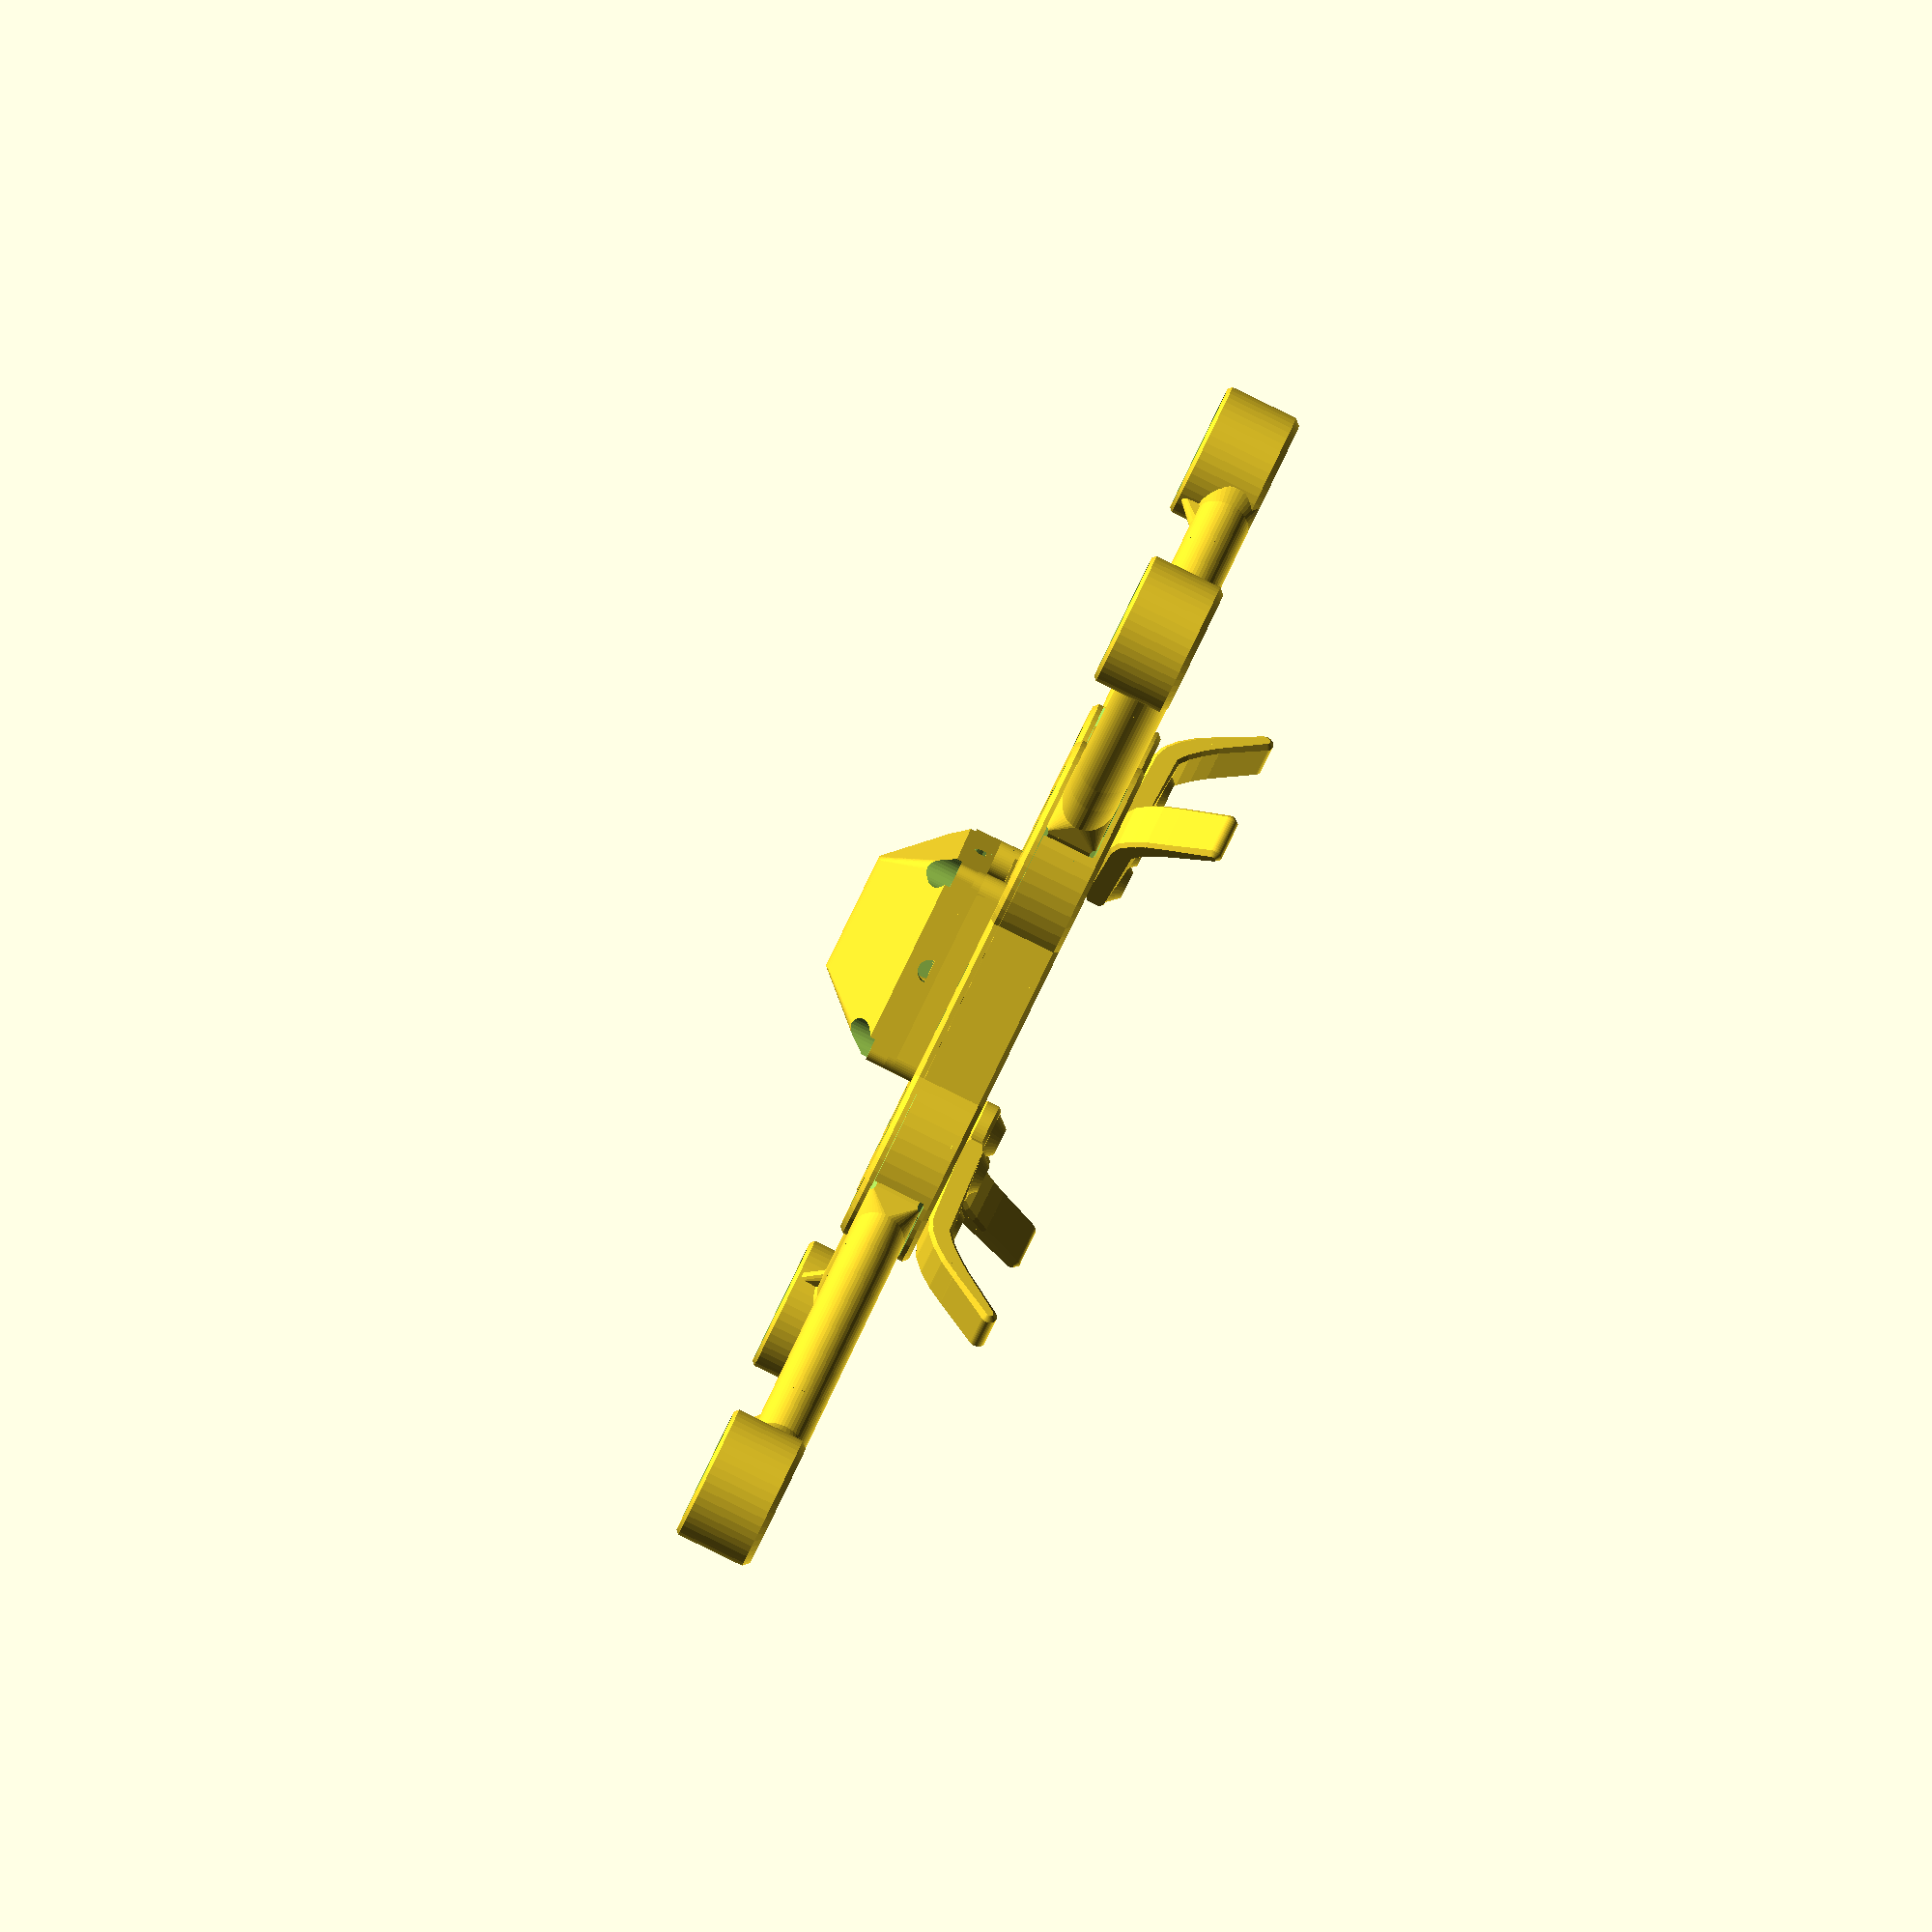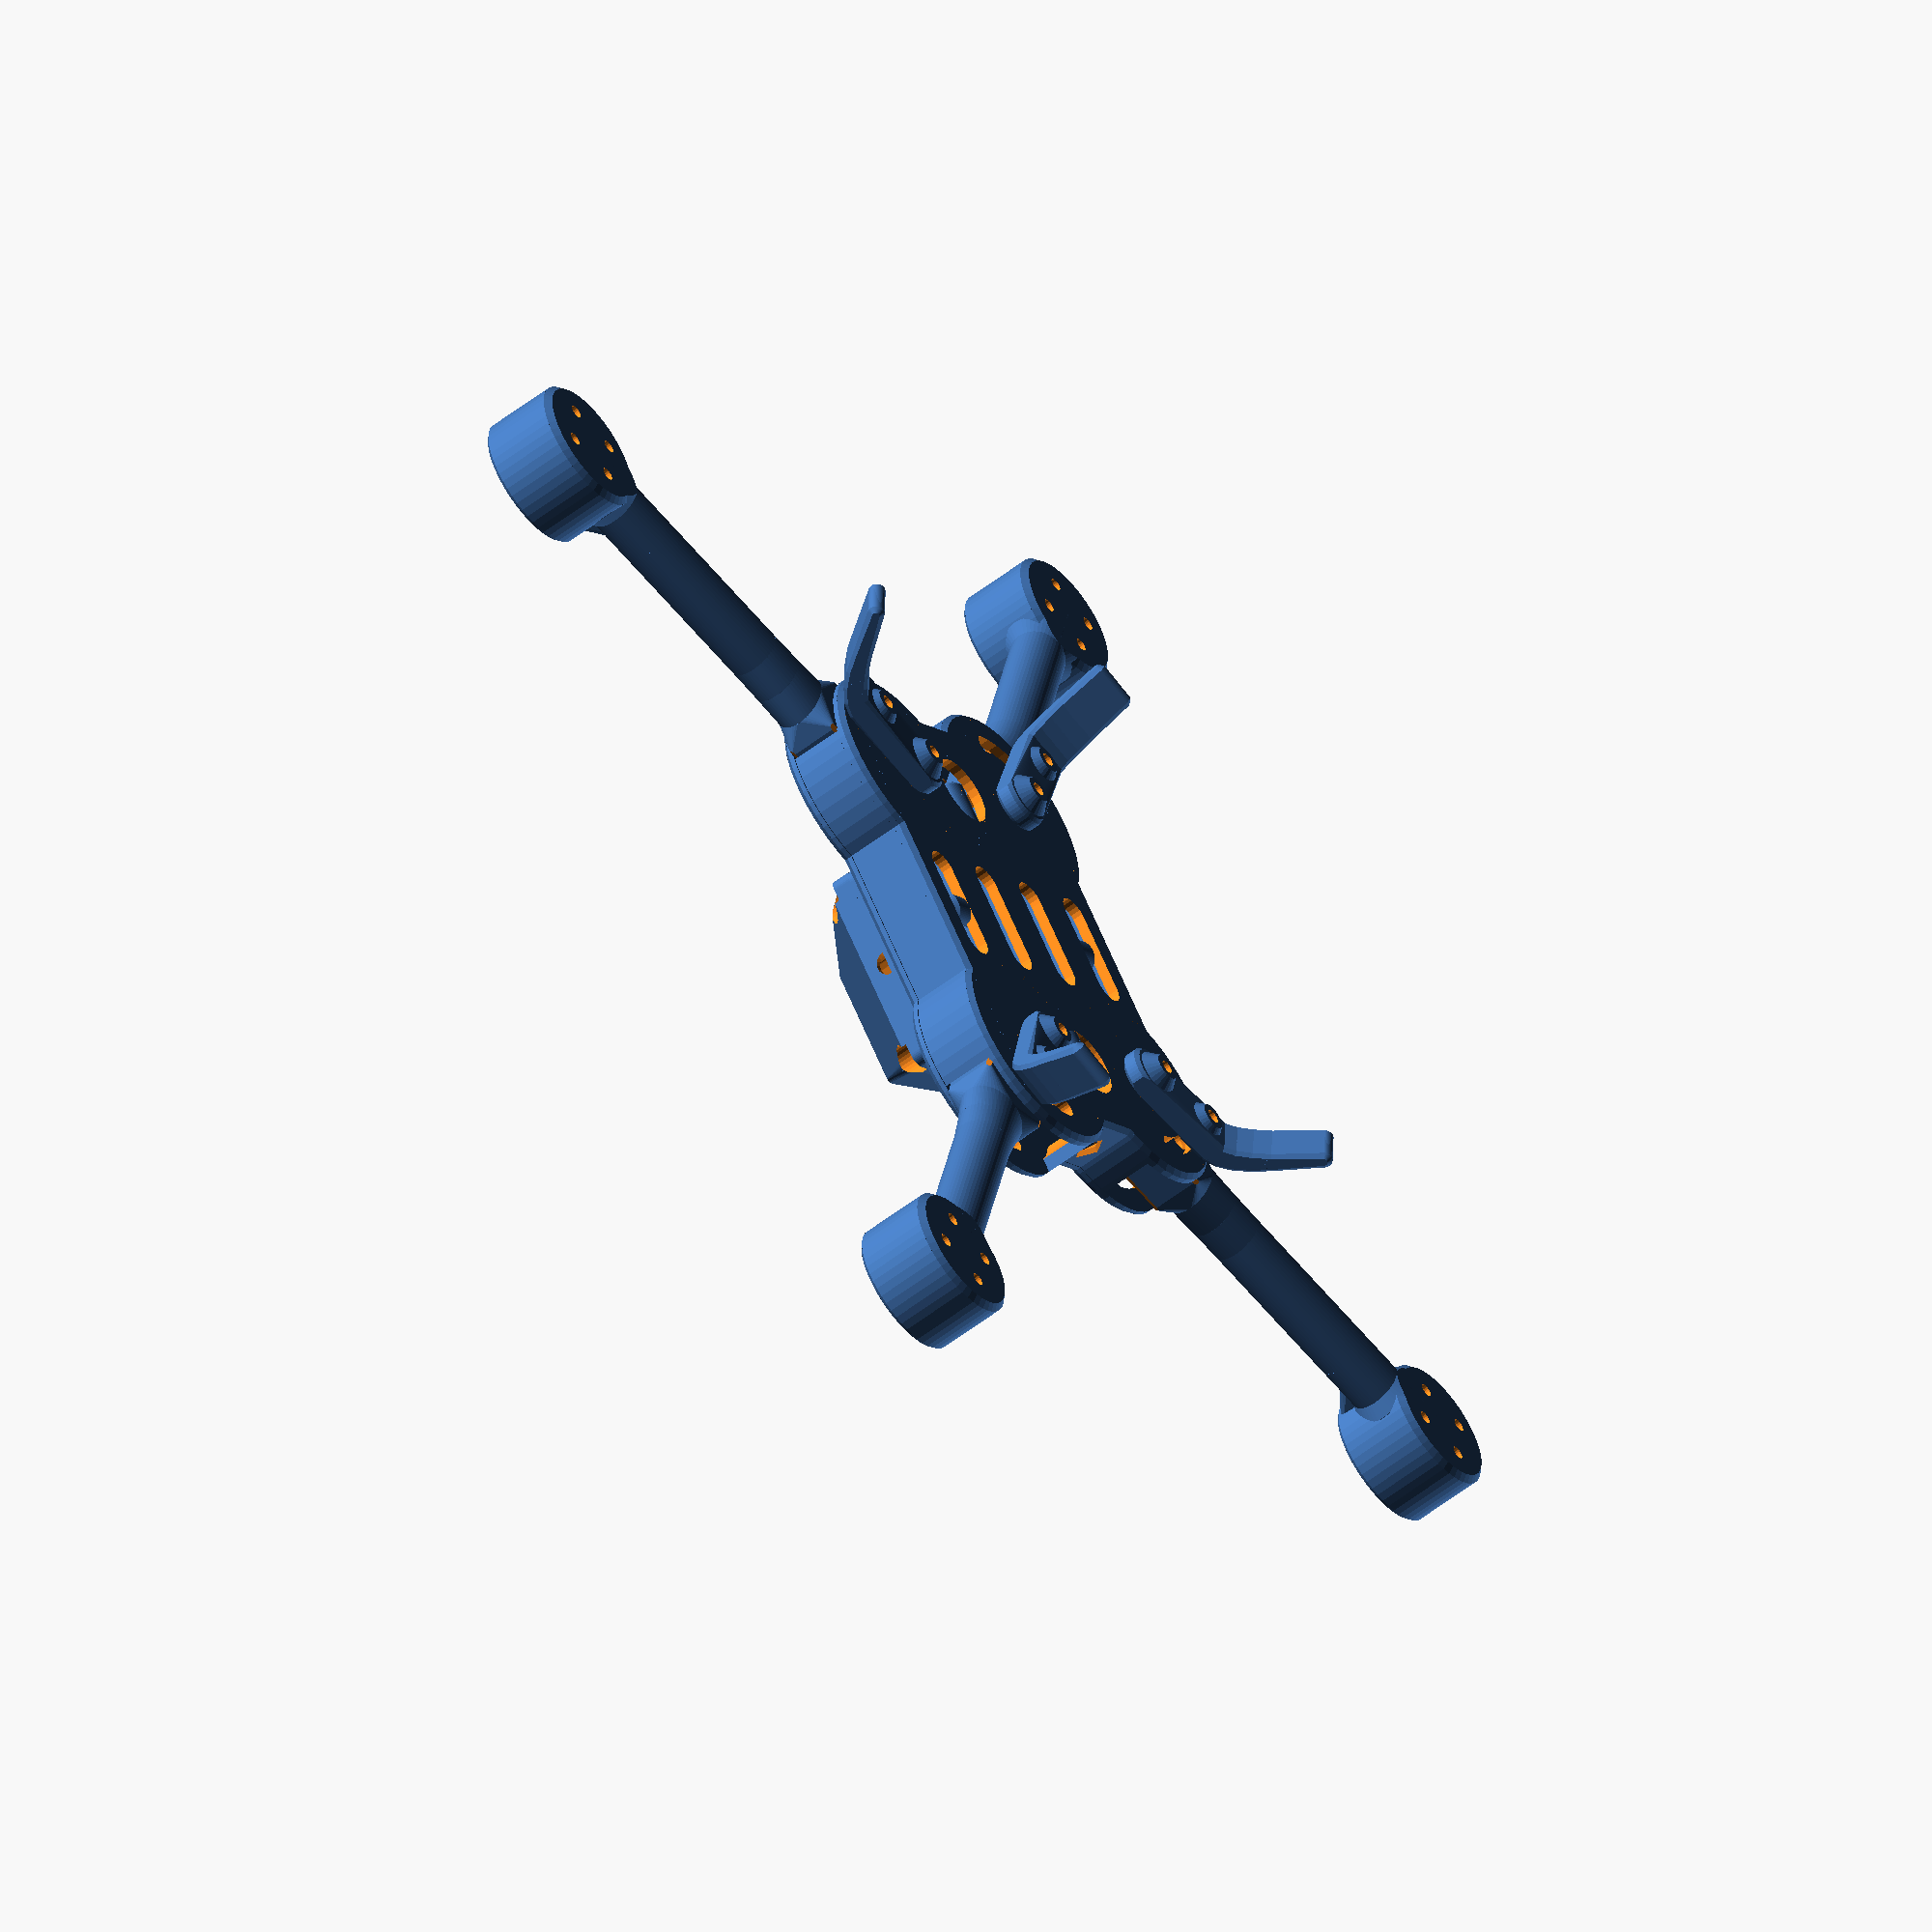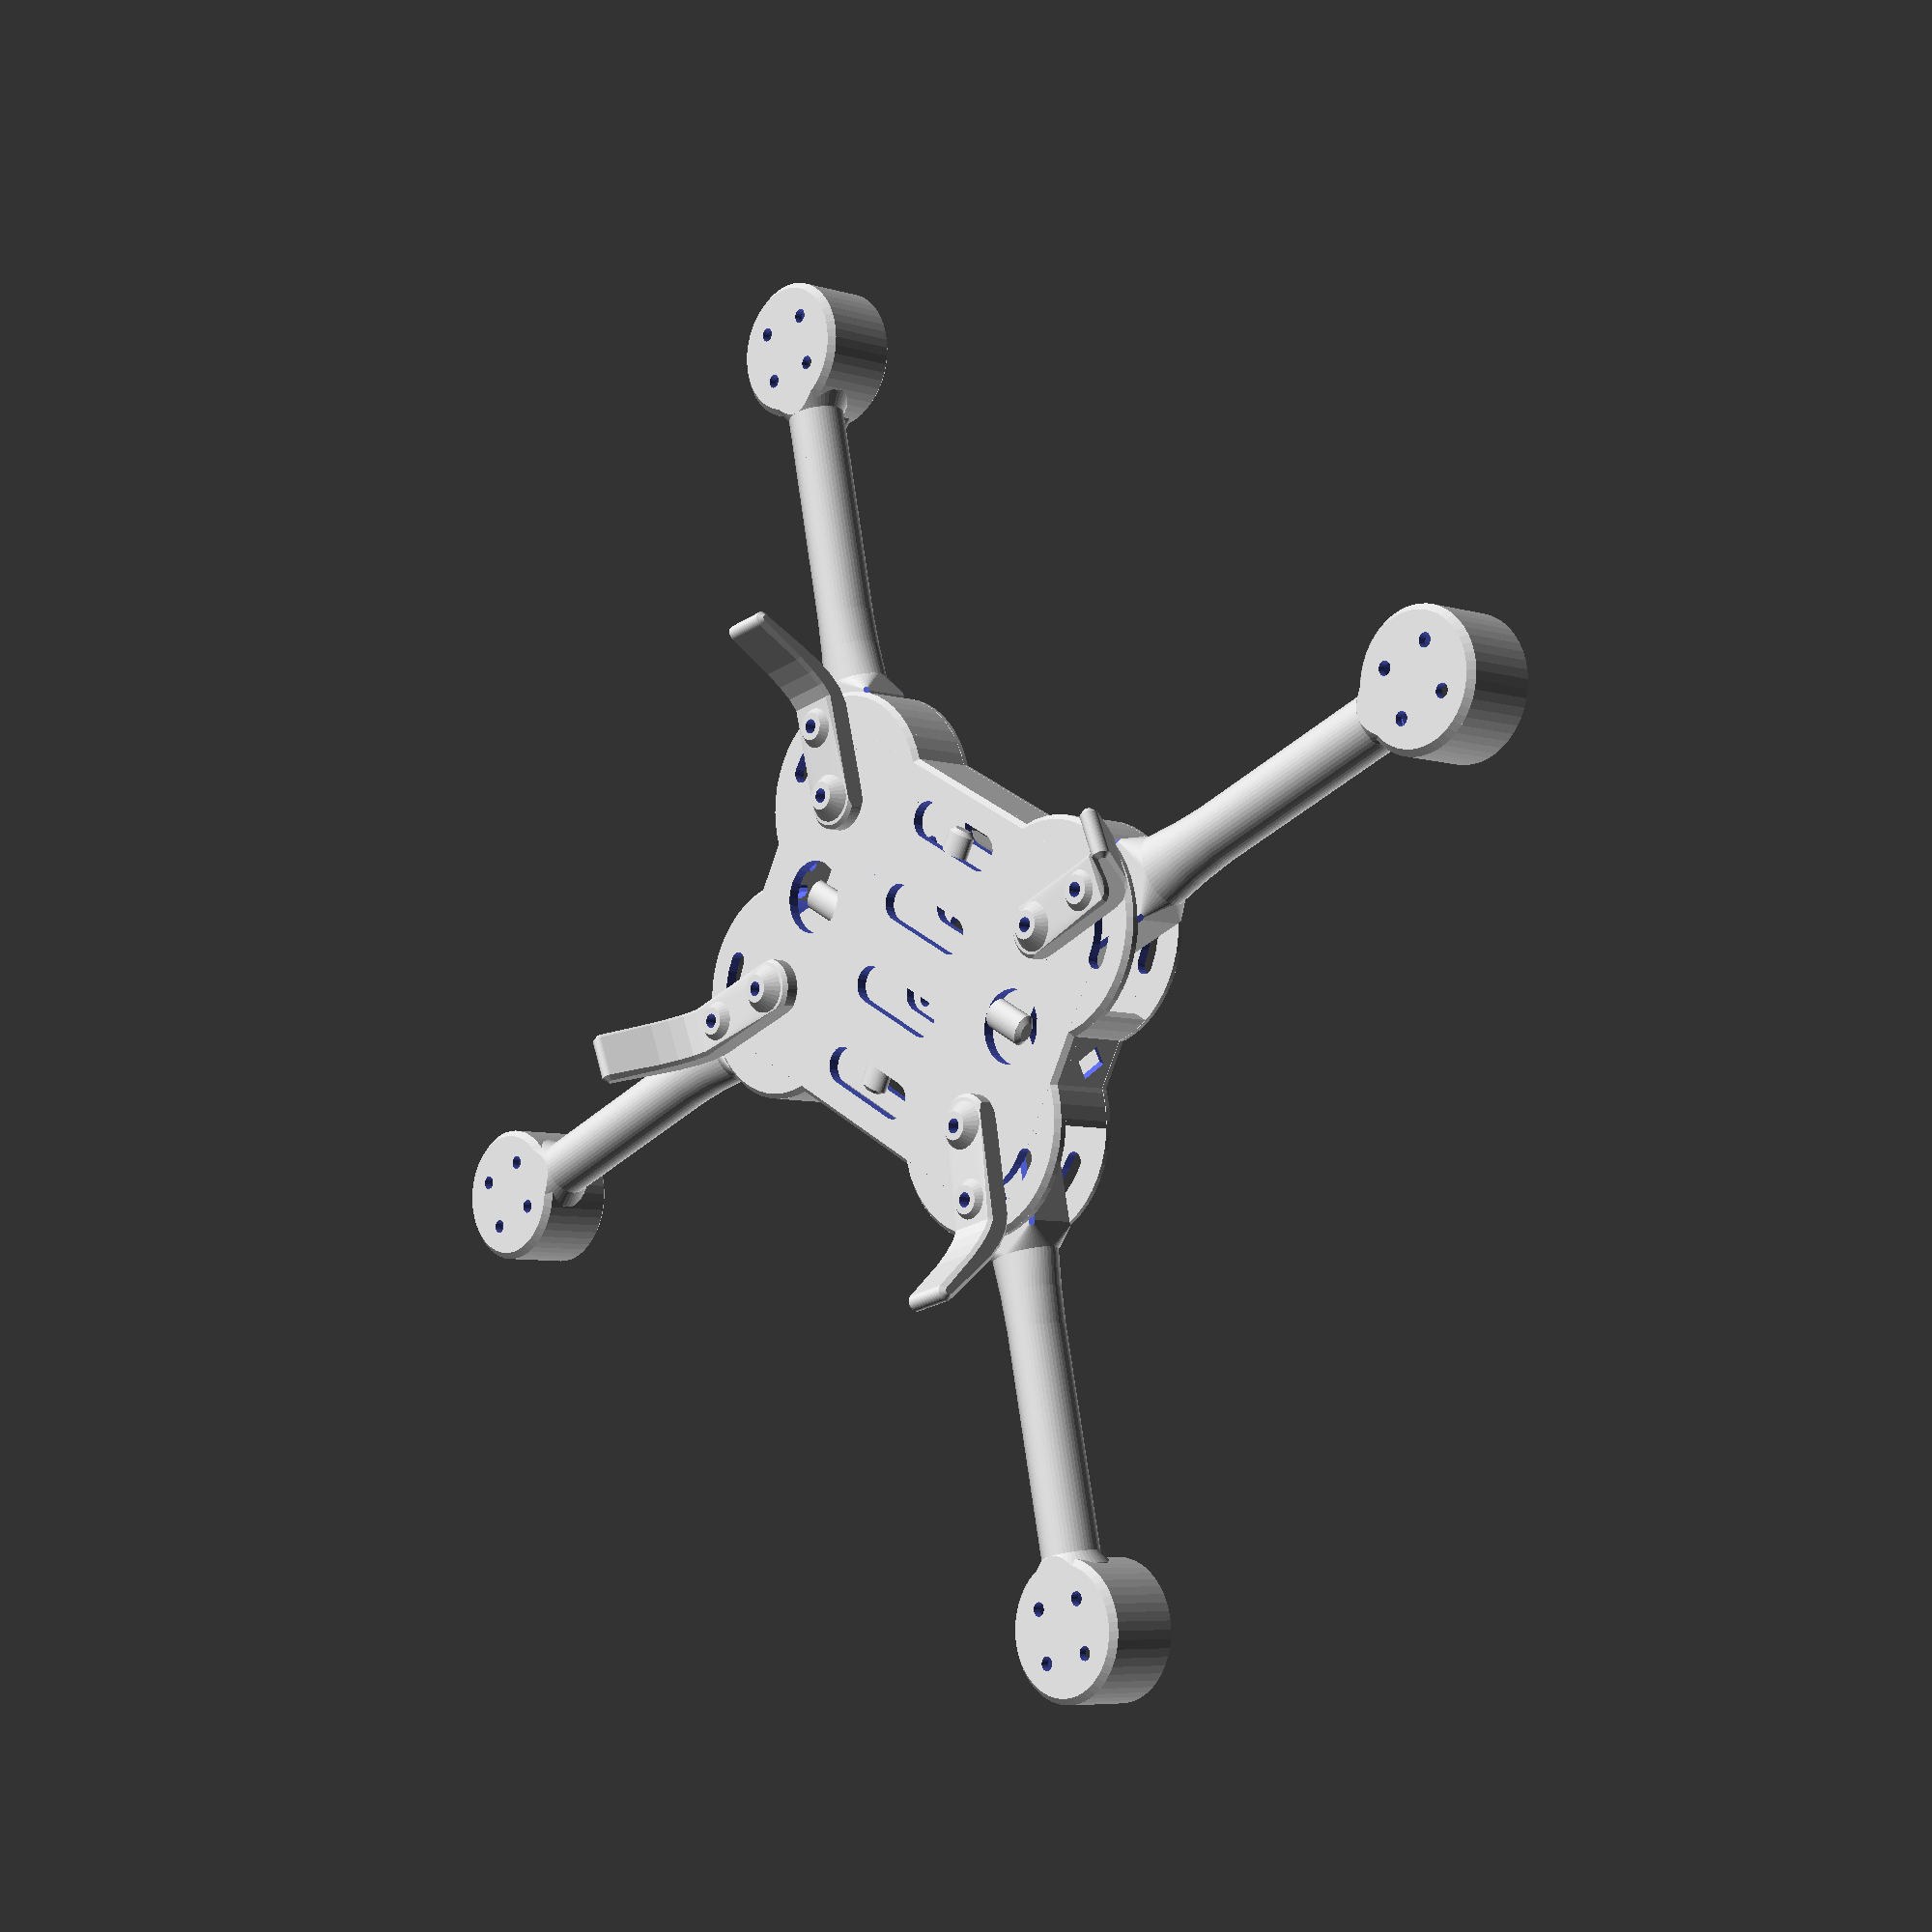
<openscad>
//**********************************************
//       Foldable Nano Quadrocopter "Flixcopter FNQ 220"
//           (C) Henning Stöcklein 2015 - 2018
// 
//  Source Code and created objects are free for private use

// ********** Change log *************************************
// 08.04.2015  - 1st Draft of boom concept with parametric mount
// 01.05.2015  - Arm with motorholder insert, 1st sample print
//  			     - Fixing block with 2 assymetric screw holes
// 02.05.2015  - Boom screw holes moved to symmetric position
//                  - Chamfers at hinge block and screw holes
//                  - Separate motor holder removed, single part now
//                  - optional support structure at motorholder added
// 03.05.2015  - Cable tunnel for 1811-2000 below rotor bell added
// 04.05.2015  - Frame with "mickey ears" and screw holes for arms
//			        - Movable legs with integrated stop nut holder
//                  - 1st complete print and positive test assembly
// 09.05.2015  - Lower Frame rotated (flat surface below)
//                  - 4 long holes in lower frame, each below a ESC
//                  - battery fixing via 2 bolts (in 2 additional holes)
// 			        - internal bars for ESC fixation and side walls 
// 10.05.2015  - Socket chamfers at internal ESC walls
//                  - Sources for parametric "simple boom" included
//                  - Support structure in motor dome removed
//                  - Exploded view and pure view (optional)
//                  - Sources translated to English
//  17.05.2015 - Optional upper frame with Naze32 31x31 footprint 
//  12.07.2015 - Increase lower walls between ESCs, reduce lower walls at arm hinge 
//                  - Parametric position of cooling holes 
//                  - Add stopper bars for arm storage position
//                  - Legs strengthened & with const height for sideprint
//                  - Optional coverdome for 31 x 31 footprint added (for GPS, RX etc.)
// 14.07.2015  - Reduce bars between FC domes, increase dome height (room for RX)
//                  - Added Jeti Duplex RMK PPM receiver (ghost)
//                  - Added antenna holder for RSAT receiver 
// 16.07.2015  - Added strengthening tube in motor holder & print supply tube above
// 18.07.2015  - Added holder for 2 Neopixel LEDs, further motor holder strengthening
// 19.07.2015  - Antenna holder moved into frame_upper_31x31, Jeti RSAT adapted
// 22.07.2015  - Motor holder for HK DYS BX1306 motor added 
// 25.07.2015  - Adapter plate for Flip32 mini added
// 23.08.2015  - Cylindrical hinge cutout to reduce cable movement when folding
//                  - BX1306 motor fixing holes with chamfers
//                  - Plush_6A elko position modified (placed on top of ESC)
// 28.02.2016  - Adaption for Customizer: Select Object to print and setup basic dimensions
// 04.03.2016  - Bugfix: Armslots are symmetric now, even with Quad_W > 45°
//                  - Top dome/cover added for Customizer selection
//                  - Some parameters with fine tuneable step size (0.1)
// 25.03.2016  - Optional space for up to 7 5x5mm Neopixel in BX1306 motor booms
// 23.04.2016  - Bugfix: Flight Position Stopper Plates. StopperWall, StopperGap added
//      (V24)    - Optional cylindrical fill of Flight position stoppers added (StopperFill).
// 28.04.2016  - Boom variant for BX1306 motor with up to 7 internal Neopixel LEDs 
// 01.05.2016  - Variable cylindrical $FN resolution "FNres"
// 07.01.2017  - Extended Chamfer Feature (3-step) at Arm Hinge of boom_1181 
// 09.01.2017  - Optional: boom_1181 with 3 Neopixel windows
//                  - Top chamfer H_TOPFASE at rotor bell
// 01.11.2017  - New smaller FC footprints for PICOBLX controller etc.
// 19.02.2018  - Further adaptions to smaller footprints
//                  - Antenna holder scaleable and with adapted position
// 21.02.2018  - Antenna holder optional on bottom frame (between legs)
//                   - Front cover optional (between legs)
// 24.02.2018  - Top FC cover optional (optimized for 20x20 FC) 
//                    - FC adapter from 31x31 to 20x20 (PICOBLX) made selectable
//                    - Z position of adapter, flat cover and roof cover adapts in assembled object
//                    - Neopixel motor boom types selectable by flag "NeoBoom" (experimental)
// 02.03.2018   - Leg (eco version) improved with less overhangs and chamfers (printability)
//                    - FC adapter with variable inner footprint
// 04.03.2018   - Top FC roof cover with optional "big side opening" for OMNIBUS USB 
//                   - Liz95Cam_holder added
//  08.03.2018  - BX1306 rotor hole with inside bottom chamfer
//          (V34) - M3 hinge hole chamfer made scalable
//                   - Scalable chamfer on motor side of BX1306 boom
//                   - Internal chamfers in hinge block increased (better cable assembly)
//  11.03.2018  - More rotatoric symmetrical objects clustered into FOR loops
//                   - Rooftop "huge opening" made scalable
//  17.03.2018 - Battery rubber bolts made scalable, z position fixed
//                   - Upper and lower frame thickness separated and made scalable
//                   - Chamfer at lower frame (scalable)
//                   - Lower frame ESC fixing concept selectable (ESC_type)
//                   - Battery rubber bolts selectable in X/Y direction
//  18.03.2018 - Roof cover type "Spherical dome" added as alternative to "tilted roof" 
//  04.04.2018 - Chamfers at both boom sides increased
//                   - Ghost parts for ESC variants updated (4-in-1 ESC 20x20 added) 
//  29.05.2018  - Hole for BX1306 motor center added (V38)
//  02.06.2018  - Hinge Length increased to 21mm for better cable assembly, 
//                     New parameter HingeM3Pos for position of M3 hole in hinge
//                   - Q_Arm default increased to 107% (slightly wider booms) 
//
// *********************** User definable parameters *******************************

/* [(1) Object to print] */
// Select object to show / print
show = "all" ; // ["all":All parts assembled, "exp":All parts exploded, "boom":Motor boom, "top":Top frame, "bot":Bottom frame, "leg":Leg, "neo":Neopixel holder, "cam":FPV videocam holder, "ant":Antenne holder, "cov":top cover plate, "roof": top roof cover, "adap": FC adapter, "debug":only bottom plate + booms]

// Show additional electronic components
ghosts = 0 ; // [0:w/o electronic parts, 1:With ghost components]

// Select flight controller footprint
FC_footprint = 30.5 ; // [15:15x15mm, 16:16x16mm, 20:20x20mm (Pico BLX), 30.5:30.5x30.5mm (Naze32), 45:45x45mm (MultiWii), 0:No footprint]

// Segment resolution of cylinders
FNres = 50 ; // [20:Low for fast preview, 35:Medium, 50:High for Printout, 75:SuperHigh for Freaks]

/* [(2) Frame Dimensions] */
// Frame Basic Length (X)
Quad_L = 90 ;	// [70:150]

// Frame Basic Width (Y)
Quad_B = 70 ;	 // [60:100]

// Boom Flight Position Angle
Quad_W = 50 ; // [45:65]

// Thickness of BOT frame plate
FrBot_h = 1.8 ; // [1.3:0.1:2.5]
// Thickness of TOP frame plate
FrTop_h = 1.6;	 // [1.3:0.1:2.5]

// Height of lower frame outer chamfer
LowerCmf = 0.8 ; // [0:0.1:1.4]
// Height of upper frame outer chamfer
UpperCmf = 0.8 ; // [0:0.1:1.4]

// Neopixel Motor Boom?
NeoBoom = 0 ; // [0:No Neopixel, 1:With Neopixel pockets]

// Jeti RSAT antenna holder
ant_holder = 2 ; // [0:w/o antenna holder, 1:with ant holder on top, 2:with lower ant holder]

// Front cover 
front_cover = 1 ; // [0:w/o light, 1:with front LED housing]
// Front Cover Hole Type
frontcover_hole = 2 ; // [0:w/o hole, 1:Cylindrical hole, 2:Square hole for 1 Neopixel PCB]

//  Show Cover dome on top
top_cover = 0 ; // [0:w/o top cover, 1:with flat top cover]
// Show Roof cover on top
roof_cover = 1 ; // [0:w/o top cover, 1:with roof cover]
// Show FC adapter plate 31x31 to 20x20
FC_adapter = 1 ; // [0:w/o adapter, 1:with adapter]

// Height of 4 Flight Controller screw domes
Dome_H = 4.5 ;  // [3:0.5:10]

// Geometry of Flight Position Stoppers 
StopperFill = 1 ; // [0:No fill-only stopper blades, 1:Side blades filled]

// Diameter of battery rubber bolts
rub_d = 3.4 ; // [2:0.1:3.5]

// Orientation of battery rubber bolts
rub_orient = "XY" ; // ["X":rubber bar into flight direction, "Y":rubber bar rectangular flight direction, "XY":rubber bar in both directions, "none":no rubber bars]

// Fixing concept for ESC in lower frame
ESC_type = "plush6" ; // ["none":Emtpy space, "plush6":3 walls for 4 x Plush6, "20x20":4 domes 20x20 footprint]
// Dome height for 4-in-1 ESC footprint
ESC_domeh = 3 ; // [0:0.1:6]

/* [(3) Boom Dimensions] */
// Motor type
motor_type = "bx1306" ; // ["hk1811sup":HK1811 with support, "hk1811":HK1811 without support, "bx1306":BX1306]

// Height of rotor bell
H_Rotor = 11 ; // [7.5:7.5 for HK1811 Motor, 10:10 Low for BX1306, 11:11 Med for BX1306, 12:12 High for BX1306]

// Inner radius of motor holder around rotor bell
R_Rotor = 10.0 ; // [9.7:9.7 for HK1811 Motor, 10.0:10.0 for BX1306 Motor]

// Length of boom tube (to motor center, 5" prop: 85, 4" prop: 75) 
L_Arm = 85 ; // [60:120]

// Outer Radius of Boom Cylinder
R_Arm = 4.5 ; // [4.0:0.1:5.0]

// Wall thickness of boom tube
Wall_Arm = 1.0 ; // [0.7:0.1:1.2]

// Ovality factor of boom (H to W ratio in %)
Q_Arm   = 107 ; // [90:120]

// Chamfers at BX1306 motor fixing holes
Hole_chamfers = 0 ; // [0:No chamfers, 1:Chamfers]

// Chamfer at motor side of BX1306 boom
bmo_chamf = 1.5 ; // [0:0.1:2]

// Wall thickness around rotor bell
Wall_Rotor = 1.3 ; // [0.9:0.1:1.5]

// Wall thickness at motor holder socket
Wall_Sockel = 1.5 ; 

/* [(4) Leg dimensions] */
// Wideness of leg
 W_leg = 8.5 ; // [7.5:0.1:12]

// Material thickness of leg
H_leg = 3.2 ; // [2.5:0.1:4.0]

// Length extension of leg
 L_leg = 0 ;  // [0:15] 
 
// Use stop nuts or cut thread yourself
legeco = 1 ; // [1:M3 thread core hole, 0:M3 stop nut hole]

// End radius (bigger improves printability)
r_leg = 5 ; // [4:10]

/* [(5) Top cover and FC adapter parameters] */
// Cover dome height
h_dome = 7; // [4:15]

// Dome cylinder radius
radome = 3.0 ; // [2:0.1:3.8]

// Border frame height
kragen = 1.5 ; // [1:0.1:3]

// FC adapter inner footprint (for smaller FCs)
FC_inner = 20 ; // [15:15x15mm, 16:16x16mm, 20:20x20mm]

// FC adapter inner dome height
FC_hdome = 4.6 ; // [1:0.1:8]

// FC adapter inner dome hole radius
FC_rdome = 1.2 ; // [0.6:0.1:2.0]

// FC adapter dome wall thickness
FC_rdwall =  1.8 ; // [0.8:0.1:2.5]

/* [(6) Roof cover hat parameters] */
// Roof cover type
roof_type = "roof" ; // ["roof":tilted roof, "sphere":Spherical dome] 

// Base plate dimensions
dz = 8.0 ;

// FC holder dimensions
fcz = 1.2 ; // Holding plate height
fcds = 16 ; // FC hole distance
fchole = 2.1 ;
fctrap = 3 ; // Trapez part of FC holder
fcpin = 1 ; // [0:Fixing holes, 1:Fixing pins]
fcpind = 2.2; // FC pin diameter

// Roof wall thickness
wall = 1.1  ;
wallcor = 0.4 ;

// roof height
roof_h = 11 ; // [8:20]
// roof top length 
roof_l = 20 ; // [15:25]
// roof top radius
roof_r = 4.5 ; // [2:0.5:8]
roof_fins = 0 ; // [0:no fins, 1:Fins inside roof]

// Fixing holes diameter
dhole = 3.4 ;
// screw head diameter
dhead = 5.7;
// socket height
capsock_z = 4 ; // [2:0.5:8]

// USB slot size parameter
USB_slot = 2 ; // [0:No USB slot, 1:with USB slot, 2:with huge open side cutout]
USBx = 8.8 ;
USBy = 6 ;
USBz = 5.3;
slot_x = 7.5 ;
slot_z = 2.6 ;
// USB slot position
USBpos_x = 2.8 ;
USBpos_y = -0.5 ;
USBpos_z = 5.7 ;
// USB "huge side cutout" diameter in % of base width
USBcut_d = 45 ; // [30:60]

/* [(7) Video camera dimensions] */
// x size of camera module (Flight Direction)
vtx_x = 10 ;    // [8:0.5:15]
// y width of camera module 
vtx_y = 15.2 ; // [15.2:Lizard 95, 20.6:BG TX01, 22: Fix 22mm, 25:Fix 25mm, 28:BG DTX03]
// z height of camera module
vtx_z = 14 ; // [10:18]
// x center position offset of camera
vtx_posx = 10 ; // [8:0.1:20]
// wall thickness
vtxwall = 1.5 ; // [0.9:0.1:2.0]

/* [(8) Antenna Holder dimensions] */
// Antenna hole radius
r_antenna = 1.2 ; // [1.2:0.1:1.5]
// Antenna hole distance
ant_dist = 10 ; // [8:0.5:12]
// Antenna spread angle
ant_angle = 40 ; // [20:55]
// Antenna holder x size (Flight Direction)
anth_x = 4 ; // [3:0.2:6]
// Antenna holder y width
anth_y = 21 ; // [19:25]
// Wall thickness
ant_wall = 2.2 ; // [2:0.5:4]

/* [(9) Further internal parameters] */
// Neopixel frame parameters
NeoZPos = -1.5 ;
D_Neo = 18.5 ;
H_Neo = 6.5 ;

// Height of chamfer below rotor dome
H_Rotfase = 1 ;				
// Height of chamfer on top
H_Topfase = 0.4 ;
// Height of cone at lower side of motor holder
H_Rotkegel = 3 ;				
// Motor flange radius 1
R_hold1 = 4.5 ;				
// Motor flange radius 2
R_hold2 = 6 ;
// Motor flange height
H_hold = 8.8 ;				
// Lower flange outside radius (for stiff motor fixing)
R_Naussen = 5.2 ;
// Hole radius for "simple holder"
R_Nabe = 3.0 ;
// Radius of Neopixel Ring around rotor bell in boom
R_Neoring = 2.1 ; 
// Position of M2.5 Motor fixing thread
MFix_z = 2.0 ; // [1.5:0.1:2.5]
// Radius cable channel inside boom
R_cable = 2.9;				
// Propeller Diameter (5"=127, 4"=102, 3"=76)
D_prop = 126 ; // [76:152]
// Hinge length
L_Hinge  = 21.5; // [18:0.2:23]		
// Hinge width
B_Hinge  = 14 ; // [12:16]	
// Position of M3 Holes in Hinge
HingeM3Pos = 16.7 ;
// M3-Screw hole radius
R_Screw = 1.6 ;	 // [1.4:0.05:1.7]
// M3-Screw thread core hole
R_M3core = 1.2 ;
// M3 hinge chamfer size
hcha = 1.2 ; // [0.8:0.1:1.4]

// Extended Chamfer Radius at Arm Hinge in Percent
Q_ExtChamfer1 = 125 ; // [100:130]
Q_ExtChamfer2 = 108 ; // [100:120]

// Axial length of chamfer hinge segments -> boom tube
H_HFase = 3.8 ;           // [1:0.1:5]
L_ExtChamfer1 = 6.0 ; // [0:0.1:15]
L_ExtChamfer2 = 12.0 ; // [0:0.1:15]

// axial backstand of internal bar in hinge
stegbak  = 1.0 ;				
// axial length of nose bar in hinge
stegovl  = 5 ;				
// Plate size reduction towards "mickey ears"
Quad_red = 11 ;	
// Distance of Arm-End to Frame-Outline
Armbord = 18 ; // [15:18]
// Radius of Mickey Ears 
Mickey_r = 18.0 ; // [17:20]
// Radius of top frame weight reduction holes on 31x31 footprint
r_wrhole = 3.0 ; // [3.0:0.1:4.5]
// Side walls thickness in lower frame
LowerWall = 1.4 ; // [1.0:0.1:2.0]
// Gap between lower side wall and upper frame
LowerSlot = 0.2 ;	 // [0.15:0.05:0.25]	
// Width of flight position stopper 
StopperWall = 1.6 ; // [1.3:0.1:2.0]
// Gap of flight position stopper to boom
StopperGap = 0.4 ; // [0.1:0.1:0.6]
// Height of storage position stopper 
Stopper_H = 3 ;  // [2.0:0.1:4.0]
// Height of boom snap groove in lower frame
BoomSnap = 0.2 ;  // [0.0:0.1:0.4]
// Height of strengthening X-dir bars around FC
QXbar_H = Dome_H ; 
// Height of strengthening Y-dir bars around FC (w space for RX)
QYbar_H = 0.5 ;

//************************************************
//* Rounded Cube Submodules 
//************************************************
module round2cube (x, y, z, rad)
{
    hull() {
      translate ([-x/2, -y/2, 0]) cylinder (r=0.01,h=z,center=true, $fn=30) ;
      translate ([-x/2, y/2, 0]) cylinder (r=0.01,h=z,center=true, $fn=30) ;
      translate ([x/2-rad, -y/2+rad, 0]) cylinder (r=rad,h=z,center=true, $fn=30) ;
      translate ([x/2-rad, y/2-rad, 0]) cylinder (r=rad,h=z,center=true, $fn=30) ;
    }
}

module round3cube (x, y, z, rad)
{
    hull() {
      translate ([0, -y/2+rad, -z/2+rad]) rotate([0,90,0]) cylinder (r=rad,h=x,center=true, $fn=30) ;
      translate ([0, y/2-rad, -z/2+rad]) rotate([0,90,0]) cylinder (r=rad,h=x,center=true, $fn=30) ;
      translate ([0, -y/2+rad, z/2-rad]) rotate([0,90,0]) cylinder (r=rad,h=x,center=true, $fn=30) ;
      translate ([0, y/2-rad, z/2-rad]) rotate([0,90,0]) cylinder (r=rad,h=x,center=true, $fn=30) ;
    }
}

module round4cube (x, y, z, rad)
{
    hull() {
      translate ([x/2, 0, z/2]) rotate([90,0,0]) cylinder (r=0.01,h=y,center=true, $fn=30) ;
      translate ([-x/2+rad, 0, z/2-rad]) rotate([90,0,0]) cylinder (r=rad,h=y,center=true, $fn=30) ;
      translate ([x/2, 0, -z/2]) rotate([90,0,0]) cylinder (r=0.01,h=y,center=true, $fn=30) ;
      translate ([-x/2+rad, 0, -z/2+rad]) rotate([90,0,0]) cylinder (r=rad,h=y,center=true, $fn=30) ;
    }
}

module roundcube_z (x, y, z, rad)
{
    hull() {
      translate ([-x/2+rad, -y/2+rad, 0]) cylinder (r=rad,h=z, center=true, $fn=40) ;
      translate ([-x/2+rad, y/2-rad, 0]) cylinder (r=rad,h=z, center=true, $fn=40) ;
      translate ([x/2-rad, -y/2+rad, 0]) cylinder (r=rad,h=z, center=true, $fn=40) ;
      translate ([x/2-rad, y/2-rad, 0]) cylinder (r=rad,h=z, center=true, $fn=40) ;
    }
}

module roundcubexyz (x, y, z, rad)
{
    hull() {
      translate ([-x/2+rad, -y/2+rad, -z/2+rad]) sphere (r=rad, $fn=40) ;
      translate ([-x/2+rad, y/2-rad, -z/2+rad]) sphere (r=rad, $fn=40) ;
      translate ([x/2-rad, -y/2+rad, -z/2+rad]) sphere (r=rad, $fn=40) ;
      translate ([x/2-rad, y/2-rad, -z/2+rad]) sphere (r=rad, $fn=40) ;

      translate ([-x/2+rad, -y/2+rad, z/2-rad]) sphere (r=rad, $fn=40) ;
      translate ([-x/2+rad, y/2-rad, z/2-rad]) sphere (r=rad, $fn=40) ;
      translate ([x/2-rad, -y/2+rad, z/2-rad]) sphere (r=rad, $fn=40) ;
      translate ([x/2-rad, y/2-rad, z/2-rad]) sphere (r=rad, $fn=40) ;
    }
}

//******************************************
// Chamfered Cube Submodule
//******************************************
module cubecmf (x, y, z, cmfo, cmfu)
{
    hull() {
      translate ([0,0,-z/2]) cube ([x-2*cmfu, y-2*cmfu, 0.01], center=true) ;
      translate ([0,0,(-cmfo+cmfu)/2]) cube ([x, y, z-cmfo-cmfu], center=true) ;
      translate ([0,0,z/2]) cube ([x-2*cmfo, y-2*cmfo, 0.01], center=true) ;
    }
}

//******************************************
// Chamfered Cylinder Submodule (centered)
//******************************************
module cylchamf (rad, ht, rchamf)
{
    $fn = 50 ;
    translate ([0,0,-ht/2+rchamf/2]) cylinder (r2=rad, r1=rad-rchamf, h=rchamf, center=true) ;
    translate ([0,0,0]) cylinder (r=rad, h=ht-2*rchamf+0.01, center=true) ;
    translate ([0,0,ht/2-rchamf/2]) cylinder (r1=rad, r2=rad-rchamf, h=rchamf, center=true) ;
}

// Cylinder with 2 different chamfer heights
module cyl2cmf (rad, ht, cmfo, cmfu)
{
    $fn = 50 ;
    translate ([0,0,-ht/2+cmfu/2]) cylinder (r2=rad, r1=rad-cmfu, h=cmfu, center=true) ;
    translate ([0,0,(-cmfo+cmfu)/2]) cylinder (r=rad, h=ht-cmfo-cmfu+0.01, center=true) ;
    translate ([0,0,ht/2-cmfo/2]) cylinder (r1=rad, r2=rad-cmfo, h=cmfo, center=true) ;
}


// *************************************************
// Motor Boom (adapted for HK 1811-2000 motor)
// *************************************************
module boom_1811(support)
{
    // Hollow motor holder
    difference() {
       union() {
          // Rotor Bell with Top Chamfer
          translate ([0, 0, H_Rotfase])
			cylinder (r=R_Rotor+Wall_Rotor, h=H_Rotor+Wall_Sockel-H_Rotfase-H_Topfase, $fn=FNres) ;
          translate ([0, 0, H_Rotor+Wall_Sockel-H_Topfase]) 
			cylinder (r1=R_Rotor+Wall_Rotor, r2=R_Rotor+Wall_Rotor-H_Topfase, h=H_Topfase, $fn=FNres) ;

	    // Cone below rotor bell
          translate ([0,0,-H_Rotkegel/2-H_Rotfase/2]) 
          		cylinder (r2=R_Rotor+Wall_Rotor, r1=R_Naussen, h=H_Rotkegel, $fn=FNres) ;

          // Flange tube holder with chamfer
          translate ([0,0,-H_hold]) cylinder (r1=R_Naussen, r2=R_Naussen+1, h=H_hold-H_Rotfase, $fn=40) ;
          translate ([0,0,-H_hold-1]) cylinder (r1=R_Naussen-1, r2=R_Naussen, h=1, $fn=FNres) ;

	    // Cylinder for flange fix screws
          translate ([0,0,-H_hold/2+MFix_z]) rotate ([90,0,0]) scale ([1.4,1,1]) cylinder (r=2.3, h=2*R_Naussen+3, $fn=20, center=true) ;  

          // Oval boom
          scale ([1,Q_Arm/100,1]) translate ([0,0,R_Arm]) rotate ([0,90,0]) cylinder (r=R_Arm, h=L_Arm, $fn=FNres) ;

          // Hinge block
          translate ([L_Arm-L_Hinge/2, 0, R_Arm]) cube ([L_Hinge, B_Hinge, 2*R_Arm], center=true) ;

          // 3-Step chamfer between hinge and boom
          hull() {
             translate ([L_Arm-L_Hinge/2, 0, R_Arm]) cube ([L_Hinge, B_Hinge, 2*R_Arm], center=true) ;
             scale ([1,Q_ExtChamfer1/100*Q_Arm/100,1]) 
                 translate ([L_Arm-L_Hinge-H_HFase,0,R_Arm]) rotate ([0,90,0]) 
			        cylinder (r=R_Arm, h=0.1, center=true, $fn=FNres) ;          
          } // hull

          hull() {
             scale ([1,Q_ExtChamfer1/100*Q_Arm/100,1]) 
                 translate ([L_Arm-L_Hinge-H_HFase, 0, R_Arm]) rotate ([0,90,0]) 
			        cylinder (r=R_Arm, h=0.05, center=true, $fn=FNres) ;          
             scale ([1,Q_ExtChamfer2/100*Q_Arm/100,1]) 
                 translate ([L_Arm-L_Hinge-H_HFase-L_ExtChamfer1, 0, R_Arm]) rotate ([0,90,0]) 
			        cylinder (r=R_Arm, h=0.05, center=true, $fn=FNres) ;          
          } // hull

          hull() {
            scale ([1,Q_ExtChamfer2/100*Q_Arm/100,1]) 
                 translate ([L_Arm-L_Hinge-H_HFase-L_ExtChamfer1,0,R_Arm]) rotate ([0,90,0]) 
			        cylinder (r=R_Arm, h=0.05, center=true, $fn=FNres) ;          
             scale ([1,Q_Arm/100,1]) 
                 translate ([L_Arm-L_Hinge-H_HFase-L_ExtChamfer2,0,R_Arm]) rotate ([0,90,0]) 
			        cylinder (r=R_Arm, h=0.05, center=true, $fn=FNres) ;          
          } // hull

	     // Cable tube below motor holder (outside)
         translate ([9.5,0,+0.2]) rotate ([0,-110,0]) scale ([1.1,1.33*Q_Arm/112,1]) cylinder (r = R_cable+0.9, h=24, $fn=FNres, center=true) ;
          
         // Neopixel Support Frame Ring 
         if (NeoBoom == 1)
         {
             translate ([0,0,-H_Rotfase - NeoZPos - H_Neo/2]) cylinder (r=D_Neo/2, h=H_Neo, center=true, $fn=FNres) ;
             translate ([0,0,-H_Rotfase - NeoZPos - H_Neo-1/2]) cylinder (r2=D_Neo/2, r1=D_Neo/2-1,h=1, center=true, $fn=FNres) ;
          } // if Neo       
       } // union
      
       translate ([0,0,Wall_Sockel]) cylinder (r=R_Rotor, h=H_Rotor+0.05, $fn=FNres) ;			// Around rotor 
       translate ([0,0,-1.85]) cylinder (r2=R_Rotor, r1=R_Nabe-2, h=3.4, $fn=FNres) ;			// Below rotor, conic hole
       cylinder (r=R_Nabe+0.2, h=50, center=true, $fn=30) ;								// flange hole

       scale ([1,Q_Arm/100,1]) translate ([R_Rotor+Wall_Arm,0,R_Arm]) rotate ([0,90,0]) 			// boom tube hollow with end cap
			cylinder (r=R_Arm-Wall_Arm, h=L_Arm+0.1, $fn=30) ;

      // Cable tube at rotor, rotated part (inside)
      translate ([12.7,0,+0.0]) rotate ([0,-110,0]) scale ([0.72,1.2,1]) cylinder (r = R_cable, h=18, $fn=20, center=true) ;
	 // Cable tube, horizontal part
      translate ([6,0,-0.0]) rotate ([0,91,0]) scale ([0.8,1.3,1]) cylinder (r = 2.2, h=9.5, $fn=20, center=true) ;
      translate ([6.8,0,-0.6]) rotate ([0,91,0]) scale ([1.0,1.3,1]) cylinder (r = 2.2, h=6, $fn=20, center=true) ;

	// Hole for motor fixing screws M2.5
      translate ([0,0,-H_hold/2+MFix_z]) rotate ([90,0,0]) cylinder (r = 0.7, h=30, $fn=20, center=true) ;

	 // 50% wider hole in hinge block
      hull() 
      {
         scale ([1,1.50*Q_Arm/100,1]) translate ([L_Arm-L_Hinge/2+stegbak,0,R_Arm]) rotate ([0,90,0])
			cylinder (r=R_Arm-Wall_Arm, h=L_Hinge, center=true, $fn=30) ;
         // Internal Chamfer in Hinge Block (adapted to outer chamfer)  
         scale ([1,Q_Arm/100,1]) 
           translate ([L_Arm-L_Hinge/2-H_HFase/4-L_ExtChamfer1, 0, R_Arm]) rotate ([0,90,0]) 	
			cylinder (r=R_Arm-Wall_Arm, h=L_Hinge, center=true, $fn=30) ;
       } // hull

       // M3 holes in hinge
       translate ([L_Arm-HingeM3Pos,0,R_Arm]) cylinder (r=R_Screw, h=30, center=true, $fn=20) ;
       translate ([L_Arm-HingeM3Pos+12,0,R_Arm]) cylinder (r=R_Screw, h=30, center=true, $fn=20) ;
    
       translate ([L_Arm-HingeM3Pos,0,2*R_Arm]) cylinder (r1=R_Screw, r2=R_Screw+hcha, h=hcha, center=true, $fn=20) ;
       translate ([L_Arm-HingeM3Pos+12,0,2*R_Arm]) cylinder (r1=R_Screw, r2=R_Screw+hcha, h=hcha, center=true, $fn=20) ;
       translate ([L_Arm-HingeM3Pos,0,0]) cylinder (r2=R_Screw, r1=R_Screw+hcha, h=hcha, center=true, $fn=20) ;
       translate ([L_Arm-HingeM3Pos+12,0,0]) cylinder (r2=R_Screw, r1=R_Screw+hcha, h=hcha, center=true, $fn=20) ;

   	   // 4 Chamfers at hinge block
       translate ([L_Arm-L_Hinge/2, B_Hinge/2, 2*R_Arm]) rotate ([-45,0,0]) cube ([2*L_Hinge, B_Hinge/2, 1], center=true) ;
       translate ([L_Arm-L_Hinge/2, -B_Hinge/2, 2*R_Arm]) rotate ([45,0,0]) cube ([2*L_Hinge, B_Hinge/2, 1], center=true) ;
       translate ([L_Arm-L_Hinge/2, B_Hinge/2, 0]) rotate ([45,0,0]) cube ([2*L_Hinge, B_Hinge/2, 1], center=true) ;
       translate ([L_Arm-L_Hinge/2, -B_Hinge/2, 0]) rotate ([-45,0,0]) cube ([2*L_Hinge, B_Hinge/2, 1], center=true) ;    

       // Cylindrical cutout at hinge base for less cable movement when folding
       translate ([L_Arm+1.2*R_Arm-1.6,0,R_Arm]) rotate ([90,0,0])
           cylinder (r=1.2*R_Arm, h=20, center=true, $fn=FNres) ;
       
      // Window cutouts for 3 Neopixel LEDs
      if (NeoBoom == 1)
      {
        for (i= [-55:55:55])
        {
           rotate ([0,0,i]) translate ([-D_Neo/2+0.1, 0, -0.1 -H_Rotfase - NeoZPos - H_Neo/2])
                round3cube (2.0, 4.8, 4.8,1.9) ; 
           rotate ([0,0,i]) translate ([-D_Neo/2+2.2, 0, 0.5-H_Rotfase - NeoZPos - H_Neo/2])
                round2cube (2.3, 5.7, 7, 0.8) ; 
           rotate ([0,0,i]) translate ([-D_Neo/2+1.9, 0, 0.1-H_Rotfase - NeoZPos - H_Neo/2]) 
                 %Neopixel() ;
        } // for

       for (i= [-40:12:170])
       {
          // Cable channel between Neopixel and boom
          hull()
          {
              rotate ([0,0,i-7]) translate ([-D_Neo/2+2.2, 0, 2.4 -H_Rotfase - NeoZPos - H_Neo/2]) 
                  scale([1,1,1.8]) sphere (r=0.6, center=true, $fn=20) ; 
              rotate ([0,0,i+7]) translate ([-D_Neo/2+2.2, 0, 2.4 -H_Rotfase - NeoZPos - H_Neo/2]) 
                  scale([1,1,1.8]) sphere (r=0.6, center=true, $fn=20) ; 
           } // hull
       } // for 
     } // if NeoBoom
      
    } // diff

    // Vertical bar with screw holes in hinge block
   difference() { 
     hull() {
       translate ([L_Arm-L_Hinge/2+stegbak/2+1, 0, R_Arm]) cube ([L_Hinge-stegbak-2.0, 1+2*R_Screw, 2*R_Arm-0.5], center=true) ;
       translate ([L_Arm-L_Hinge/2-stegovl, 0, R_Arm]) cube ([L_Hinge, 0.3, 2*R_Arm-0.5], center=true) ;
     }

     // Again 4 M3 screw holes incl chamfers
     translate ([L_Arm-HingeM3Pos,0,R_Arm]) cylinder (r=R_Screw, h=30, center=true, $fn=20) ;
     translate ([L_Arm-HingeM3Pos+12,0,R_Arm]) cylinder (r=R_Screw, h=30, center=true, $fn=20) ;

     translate ([L_Arm-HingeM3Pos,0,2*R_Arm]) cylinder (r1=R_Screw, r2=R_Screw+hcha, h=hcha, center=true, $fn=20) ;
     translate ([L_Arm-HingeM3Pos+12,0,2*R_Arm]) cylinder (r1=R_Screw, r2=R_Screw+hcha, h=hcha, center=true, $fn=20) ;
     translate ([L_Arm-HingeM3Pos,0,0]) cylinder (r2=R_Screw, r1=R_Screw+hcha, h=hcha, center=true, $fn=20) ;
     translate ([L_Arm-HingeM3Pos+12,0,0]) cylinder (r2=R_Screw, r1=R_Screw+hcha, h=hcha, center=true, $fn=20) ;
  
      // Again cylindrical cutout at hinge base for less cable movement
      translate ([L_Arm+1.2*R_Arm-1.6,0,R_Arm]) rotate ([90,0,0])
           cylinder (r=1.2*R_Arm, h=20, center=true, $fn=FNres) ;
  } // diff

  // Strengthening tube in motor dome (only possible together with support tube)
  if (support == 1) 
  {
    difference() { 
       union() {
         translate ([0,0,-1.5]) cylinder (r=R_Nabe+1.5, h=2, $fn=30) ;		    // Strenghtening tube
         translate ([0,0,-0.5]) cylinder (r1=R_Nabe+3, r2=R_Nabe+1.0, h=2, $fn=30) ;  // chamfer
       }
       cylinder (r=R_Nabe+0.2, h=50, center=true, $fn=30) ;								    // Flange hole
       translate ([R_Nabe+1.4,0,0]) scale ([1.3,0.95,1]) cylinder (r=R_cable, h=10, center=true, $fn=30) ;	            // Cable hole
    } // difference 

    // Support-tube in motor dome (can be broken away after print)
    difference() { 
        translate ([0,0,1]) cylinder (r=R_Nabe+0.8, h=H_Rotor+Wall_Sockel-1, $fn=30) ;	// Thin tube
        cylinder (r=R_Nabe+0.2, h=50, center=true, $fn=30) ;								        // Flange hole
        translate ([0,0,0.3]) rotate ([0,0,30]) cube ([10,2.5,4], center = true) ;				// 3 x 2 cutouts
	    translate ([0,0,0.3]) rotate ([0,0,90]) cube ([10,2.5,4], center = true) ;		
	    translate ([0,0,0.3]) rotate ([0,0,150]) cube ([10,2.5,4], center = true) ;
    } // difference
  } // if
} // module


// ****************************************************
//    Motor Boom for DYS BX1306 HK #66402 (optional)
// ****************************************************
module boom_bx1306()
{
    // Hollow Boom
    difference() 
    {
       union() {
          translate ([0,0,H_Rotfase]) 
			 cylinder (r=R_Rotor+Wall_Rotor, h=H_Rotor+Wall_Sockel-H_Rotfase, $fn=FNres) ;
          translate ([0,0,H_Rotfase+H_Rotor+0.5]) 
			 cylinder (r1=R_Rotor+Wall_Rotor, r2=R_Rotor+Wall_Rotor-0.6, h=0.6, $fn=FNres) ;
          cylinder (r1=R_Rotor+Wall_Rotor-H_Rotfase, r2=R_Rotor+Wall_Rotor, h=H_Rotfase, $fn=FNres) ;
 
         // Strengthening fin between boom and motor dome
         hull() {
            translate ([R_Rotor,0,H_Rotor+1]) rotate ([0,90+36,0]) cylinder (r=0.8, h=10, $fn=10) ;
            translate ([R_Rotor,0,3]) rotate ([0,90,0]) cylinder (r=1.5, h=10, $fn=10) ;
         }
          
        if (NeoBoom == 1)
       {
          translate ([0,0,H_Rotfase+1.5]) 
             cylinder (r=R_Neoring+R_Rotor+Wall_Rotor, h=H_Rotor+Wall_Sockel-H_Rotfase-2*1.6, $fn=FNres) ;
          translate ([0,0,H_Rotfase+H_Rotor-0.15-R_Neoring/2]) 
			 cylinder (r1=R_Neoring+R_Rotor+Wall_Rotor, r2=R_Rotor+Wall_Rotor-0.6, h=0.6+R_Neoring, $fn=FNres) ;
          cylinder (r1=R_Rotor+Wall_Rotor-H_Rotfase, r2=R_Rotor+Wall_Rotor+R_Neoring, h=H_Rotfase+1.5, $fn=FNres) ;           
       } // if 
        
       // Oval boom tube
       scale ([1,Q_Arm/100,1]) translate ([0,0,R_Arm]) rotate ([0,90,0]) cylinder (r=R_Arm, h=L_Arm, $fn=FNres) ;

       // Motor side chamfer on boom tube 
       intersection()
       {
           translate ([0,0,20]) cube ([40, 40, 40], center=true) ;
           hull()
          {
              scale ([1,Q_Arm/100,1]) translate ([R_Rotor-0.7,0,R_Arm]) rotate ([0,90,0]) cylinder (r=R_Arm+bmo_chamf, h=0.1, $fn=FNres) ;
              scale ([1,Q_Arm/100,1]) translate ([R_Rotor+0.3+Wall_Rotor,0,R_Arm]) rotate ([0,90,0]) cylinder (r=R_Arm, h=0.1, $fn=FNres) ;
          } // hull
       } // intersect 

       // Hinge block
       translate ([L_Arm-L_Hinge/2, 0, R_Arm]) cube ([L_Hinge, B_Hinge, 2*R_Arm], center=true) ;

       // 3-Step chamfer between hinge and boom
       hull() {
             translate ([L_Arm-L_Hinge/2, 0, R_Arm]) cube ([L_Hinge, B_Hinge, 2*R_Arm], center=true) ;
             scale ([1,Q_ExtChamfer1/100*Q_Arm/100,1]) 
                 translate ([L_Arm-L_Hinge-H_HFase,0,R_Arm]) rotate ([0,90,0]) 
			        cylinder (r=R_Arm, h=0.1, center=true, $fn=FNres) ;          
       } // hull

       hull() {
             scale ([1,Q_ExtChamfer1/100*Q_Arm/100,1]) 
                 translate ([L_Arm-L_Hinge-H_HFase, 0, R_Arm]) rotate ([0,90,0]) 
			        cylinder (r=R_Arm, h=0.05, center=true, $fn=FNres) ;          
             scale ([1,Q_ExtChamfer2/100*Q_Arm/100,1]) 
                 translate ([L_Arm-L_Hinge-H_HFase-L_ExtChamfer1, 0, R_Arm]) rotate ([0,90,0]) 
			        cylinder (r=R_Arm, h=0.05, center=true, $fn=FNres) ;          
        } // hull

       hull() {
            scale ([1,Q_ExtChamfer2/100*Q_Arm/100,1]) 
                 translate ([L_Arm-L_Hinge-H_HFase-L_ExtChamfer1,0,R_Arm]) rotate ([0,90,0]) 
			        cylinder (r=R_Arm, h=0.05, center=true, $fn=FNres) ;          
             scale ([1,Q_Arm/100,1]) 
                 translate ([L_Arm-L_Hinge-H_HFase-L_ExtChamfer2,0,R_Arm]) rotate ([0,90,0]) 
			        cylinder (r=R_Arm, h=0.05, center=true, $fn=FNres) ;          
        } // hull
      } // union
      
       translate ([0,0,H_Rotor/2+1.4+Wall_Sockel]) cylchamf (R_Rotor, H_Rotor+3, 1) ;    // rotor hole
       translate ([0,0,0.5]) cylinder (r1=2.5, r2=3.5, h=2, $fn=30) ;	                        // center hole for clip ring
       translate ([0,0,0.25]) cylinder (r1=1, r2=2, h=1, $fn=30) ;	                        // center hole for rotor shaft
       scale ([1,Q_Arm/100,1]) translate ([8,0,R_Arm]) rotate ([0,90,0]) 					// tube boom hole
			cylinder (r=R_Arm-Wall_Arm, h=L_Arm+0.1, $fn=30) ;
       scale ([1,Q_Arm/100,1]) translate ([8-6+0.1,0,R_Arm]) rotate ([0,90,0]) 			// tube boom hole
			cylinder (r2=R_Arm-Wall_Arm, r1=R_Arm-Wall_Arm-1.5, h=6, $fn=30) ;

       // 4 holes in boom bottom for motor fixing screws, with optional chamfers
       for (i= [0:90:360]) 
       {
           rotate ([0,0,45+i]) 
           {
             translate ([12/2, 0, -1]) cylinder (r=2.3/2, h=10, $fn=20) ;                         // screw hole
             if (Hole_chamfers == 1)
                 translate ([12/2, 0, -0.1]) cylinder (r2=2.3/2, r1=2.3/2+1, h=1, $fn=20) ;     // chamfer
           } // rotate
       } // for

      if (NeoBoom == 1)
      {
         // Inner Slot for Neopixel Wiring
         translate ([0,0,2+Wall_Sockel+1]) cylinder (r1=R_Rotor, r2=R_Rotor+1.59, h=1.0, center=true, $fn=FNres) ;
         translate ([0,0,2+Wall_Sockel+2.2]) cylinder (r=R_Rotor+1.6, h=1.41, center=true, $fn=FNres) ;
         translate ([0,0,2+Wall_Sockel+3.4]) cylinder (r1=R_Rotor+1.6, r2=R_Rotor, h=1.0, center=true, $fn=FNres) ;

         // Top cutout of motor dome in expanded dome diameter
          translate ([0,0,H_Rotfase+8.3]) 
			 cylinder (r=R_Rotor+1.6, h=H_Rotor-H_Rotfase-Wall_Rotor-7.0, $fn=FNres) ;
          translate ([0,0,H_Rotfase+H_Rotor-Wall_Rotor+0.2]) 
			 cylinder (r1=R_Rotor+1.6, r2=R_Rotor+Wall_Rotor-1.4, h=1.5, $fn=FNres) ;

         // 7 Neopixel cutouts
         for (i= [-135:45:135])
         {
             rotate ([0,0,i]) translate ([-R_Rotor-1.2, 0, 5.8]) cube ([2.0, 5.7, 5.7], center=true) ; 
             rotate ([0,0,i]) translate ([-R_Rotor+1.1, 0, 5.8]) cube ([5.7, 5.4, 5.4], center=true) ; 

             // Cable cutouts in intermediate floor above Neopixel
             hull()
             {
                 rotate ([0,0,i-7]) translate ([-R_Rotor-1.1, 0, 8.5]) cylinder (r=0.65, h=2, center=true, $fn=10) ; 
                 rotate ([0,0,i+7]) translate ([-R_Rotor-1.1, 0, 8.5]) cylinder (r=0.65, h=2, center=true, $fn=10) ; 
             }// hull
         } // for
         
         // Additional cable cutout in intermediate floor at the boom position
         hull()
         {
                 rotate ([0,0,-180-7]) translate ([-R_Rotor-1.1, 0, 8.5]) cylinder (r=0.65, h=2, center=true, $fn=10) ; 
                 rotate ([0,0,+180+7]) translate ([-R_Rotor-1.1, 0, 8.5]) cylinder (r=0.65, h=2, center=true, $fn=10) ; 
         }// hull
      } // if Neoboom

	 // 50% wider hole in hinge block
     hull() 
      {
         scale ([1,1.50*Q_Arm/100,1]) translate ([L_Arm-L_Hinge/2+stegbak,0,R_Arm]) rotate ([0,90,0])
			cylinder (r=R_Arm-Wall_Arm, h=L_Hinge, center=true, $fn=30) ;
         // Internal Chamfer in Hinge Block (adapted to outer chamfer)  
         scale ([1,Q_Arm/100,1]) 
           translate ([L_Arm-L_Hinge/2-H_HFase/4-L_ExtChamfer1, 0, R_Arm]) rotate ([0,90,0]) 	
			cylinder (r=R_Arm-Wall_Arm, h=L_Hinge, center=true, $fn=30) ;
       }

       // M3 holes
       translate ([L_Arm-HingeM3Pos,0,R_Arm]) cylinder (r=R_Screw, h=30, center=true, $fn=20) ;
       translate ([L_Arm-HingeM3Pos+12,0,R_Arm]) cylinder (r=R_Screw, h=30, center=true, $fn=20) ;

       // M3 chamfers
       translate ([L_Arm-HingeM3Pos,0,2*R_Arm]) cylinder (r1=R_Screw, r2=R_Screw+hcha, h=hcha, center=true, $fn=20) ;
       translate ([L_Arm-HingeM3Pos+12,0,2*R_Arm]) cylinder (r1=R_Screw, r2=R_Screw+hcha, h=hcha, center=true, $fn=20) ;
       translate ([L_Arm-HingeM3Pos,0,0]) cylinder (r2=R_Screw, r1=R_Screw+hcha, h=hcha, center=true, $fn=20) ;
       translate ([L_Arm-HingeM3Pos+12,0,0]) cylinder (r2=R_Screw, r1=R_Screw+hcha, h=hcha, center=true, $fn=20) ;

  	   // 4 Hinge chamfers
       translate ([L_Arm-L_Hinge/2, B_Hinge/2, 2*R_Arm]) rotate ([-45,0,0]) cube ([2*L_Hinge, B_Hinge/2, 1], center=true) ;
       translate ([L_Arm-L_Hinge/2, -B_Hinge/2, 2*R_Arm]) rotate ([45,0,0]) cube ([2*L_Hinge, B_Hinge/2, 1], center=true) ;
       translate ([L_Arm-L_Hinge/2, B_Hinge/2, 0]) rotate ([45,0,0]) cube ([2*L_Hinge, B_Hinge/2, 1], center=true) ;
       translate ([L_Arm-L_Hinge/2, -B_Hinge/2, 0]) rotate ([-45,0,0]) cube ([2*L_Hinge, B_Hinge/2, 1], center=true) ;
       
       // Cylindrical cutout at hinge base for less cable movement when folding
       translate ([L_Arm+1.2*R_Arm-1.6,0,R_Arm]) rotate ([90,0,0])
           cylinder (r=1.2*R_Arm, h=20, center=true, $fn=FNres) ;
    }

    // Vertical bar in hinge block
    difference() { 
      hull()
     {
        translate ([L_Arm-L_Hinge/2+stegbak/2+1, 0, R_Arm]) cube ([L_Hinge-stegbak-2, 1+2*R_Screw, 2*R_Arm-0.5], center=true) ;
        translate ([L_Arm-L_Hinge/2-stegovl, 0, R_Arm]) cube ([L_Hinge, 0.3, 2*R_Arm-0.5], center=true) ;
     }

     // Again M3 holes incl chamfers
     translate ([L_Arm-HingeM3Pos,0,R_Arm]) cylinder (r=R_Screw, h=30, center=true, $fn=20) ;
     translate ([L_Arm-HingeM3Pos+12,0,R_Arm]) cylinder (r=R_Screw, h=30, center=true, $fn=20) ;

     translate ([L_Arm-HingeM3Pos,0,2*R_Arm]) cylinder (r1=R_Screw, r2=R_Screw+hcha, h=hcha, center=true, $fn=20) ;
     translate ([L_Arm-HingeM3Pos+12,0,2*R_Arm]) cylinder (r1=R_Screw, r2=R_Screw+hcha, h=hcha, center=true, $fn=20) ;
     translate ([L_Arm-HingeM3Pos,0,0]) cylinder (r2=R_Screw, r1=R_Screw+hcha, h=hcha, center=true, $fn=20) ;
     translate ([L_Arm-HingeM3Pos+12,0,0]) cylinder (r2=R_Screw, r1=R_Screw+hcha, h=hcha, center=true, $fn=20) ;
    
      // Again cylindrical cutout at hinge base for less cable movement
      translate ([L_Arm+1.2*R_Arm-1.6,0,R_Arm]) rotate ([90,0,0])
           cylinder (r=1.2*R_Arm, h=20, center=true, $fn=FNres) ;
  } // diff
}

// *************************************************
// Boom with selected motor flange
// *************************************************
module boom()
{
   if (motor_type == "hk1811sup") boom_1811(1) ;
   if (motor_type == "hk1811") boom_1811(0) ;
   if (motor_type == "bx1306") boom_bx1306() ;
}


// *************************************************
// Drill 2 Holes for Motor Arm (same coordinate system as the arm)
// *************************************************
module armslots(startw, endw)
{
      cylinder (r=R_Screw, h=20, center=true, $fn=20) ;									// anchor point

      for (angle = [startw : 10 : endw-10])												// Long hole
      {
          hull() {
             rotate ([0,0,angle]) translate ([0,12,0]) cylinder (r=R_Screw, h=10, center=true, $fn=20) ;
             rotate ([0,0,angle+10]) translate ([0,12,0]) cylinder (r=R_Screw, h=10, center=true, $fn=20) ;
          }
      } // for

      hull() {																			// Rest in long hole...
          rotate ([0,0,endw]) translate ([0,12,0]) cylinder (r=R_Screw, h=10, center=true, $fn=20) ;
          rotate ([0,0,endw-10]) translate ([0,12,0]) cylinder (r=R_Screw, h=10, center=true, $fn=20) ;
      }
}

// *************************************************
//   Frame Basis with Chamfers and all holes for motor Arms
//   Parameter: Plate Thickness, Chamfer height
// *************************************************
module framecmf_basis (plate_h, cmfu, cmfo)
{
    difference()
    {
        union()
        {
             cubecmf (Quad_L-Quad_red, Quad_B-Quad_red, plate_h, cmfo, cmfu) ;
             translate ([Quad_L/2-Armbord, Quad_B/2-Armbord, 0]) cyl2cmf (Mickey_r, plate_h, cmfo, cmfu) ;
             translate ([-Quad_L/2+Armbord, Quad_B/2-Armbord, 0]) cyl2cmf (Mickey_r, plate_h, cmfo, cmfu) ;
             translate ([Quad_L/2-Armbord, -Quad_B/2+Armbord, 0]) cyl2cmf (Mickey_r, plate_h, cmfo, cmfu) ;
             translate ([-Quad_L/2+Armbord, -Quad_B/2+Armbord, 0]) cyl2cmf (Mickey_r, plate_h, cmfo, cmfu) ;
         } // union
         
         // 4 slot footprints for the arms
         translate ([Quad_L/2-Armbord, Quad_B/2-Armbord, 0]) rotate ([0,0,-90]) armslots (0, Quad_W) ;
         translate ([-Quad_L/2+Armbord, Quad_B/2-Armbord, 0]) rotate ([0,0,90-Quad_W]) armslots (0, Quad_W) ;
         translate ([Quad_L/2-Armbord, -Quad_B/2+Armbord, 0]) rotate ([0,0,-90-Quad_W]) armslots (0, Quad_W) ;
         translate ([-Quad_L/2+Armbord, -Quad_B/2+Armbord, 0]) rotate ([0,0,90]) armslots (0, Quad_W) ;
   } // diff
}

// *************************************************
//    Lower Frame Shell
//    Parameter: FC footprint hole distance
// *************************************************
module frame_lower(fps)
{
    escfp = 20 ;   // footprint for 4-in-1 ESC fixation
    
    difference ()
    {
       union()
       {
          framecmf_basis (FrBot_h, LowerCmf, 0.005) ;
 
          // Domes for 4-in-1 ESC with 20x20 footprint for M3 screws
          if (ESC_type == "20x20") 
            for (i = [0:90:359]) rotate ([0,0,i])
            {
              translate ([escfp/2,escfp/2,FrBot_h/2]) cylinder (d1=6, d2=5, h=ESC_domeh, $fn=20) ;
   	          translate ([escfp/2,0,FrBot_h/2+0.5]) cube ([1.5, escfp, 1], center=true) ; // 1mm bars betw ESC domes
            } // for if
      } // union

      if (ESC_type == "plush6")
      {
   	    // Cooling / weight reduction holes in the middle under the ESC's
        for (i = [-3:2:3])
          hull() {
            translate ([7, i*Quad_B/9.7, 0]) cylinder (r=3, h=10, center=true, $fn=25) ;
            translate ([-7,i*Quad_B/9.7, 0]) cylinder (r=3, h=10, center=true, $fn=25) ;
          } // hull for
    } // if ESC

   translate ([Quad_L/3.4,0,0]) cylinder (r=6, h=10, $fn=30, center=true) ; // holes betw booms
   translate ([-Quad_L/3.4,0,0]) cylinder (r=6, h=10, $fn=30, center=true) ; 

//      translate ([24,0,0]) cylinder (r=6, h=10, $fn=20, center=true) ;	// holes between booms
//     translate ([-24,0,0]) cylinder (r=6, h=10, $fn=20, center=true) ;

      // Holes for 4-in-1 ESC with 20x20 footprint
      if (ESC_type == "20x20")
      {
        for (i = [0:90:359]) rotate ([0,0,i])
           translate ([escfp/2,escfp/2,0]) cylinder (r=1.2, h=20, $fn=20, center=true) ;		// Holes for M3 threads
        
   	    // Cooling / weight reduction holes in the middle under the ESC
        for (i = [-1:1:1])
          hull() {
            translate ([5, i*Quad_B/3.5, 0]) cylinder (r=3.5, h=10, center=true, $fn=25) ;
            translate ([-5,i*Quad_B/3.5, 0]) cylinder (r=3.5, h=10, center=true, $fn=25) ;
          } // for
      } // if ESC

      // 4 arm flight position snap grooves
     translate ([Quad_L/2-Armbord, Quad_B/2-Armbord, R_Arm+FrBot_h/2-BoomSnap]) 
          rotate ([0,0,Quad_W]) translate ([1+L_Hinge/3,0,0]) cube ([3+L_Hinge, B_Hinge, 2*R_Arm], center=true) ;
      translate ([-Quad_L/2+Armbord, Quad_B/2-Armbord, R_Arm+FrBot_h/2-BoomSnap]) 
          rotate ([0,0,180-Quad_W]) translate ([1+L_Hinge/3,0,0]) cube ([3+L_Hinge, B_Hinge, 2*R_Arm], center=true) ;
      translate ([Quad_L/2-Armbord, -Quad_B/2+Armbord, R_Arm+FrBot_h/2-BoomSnap]) 
          rotate ([0,0,-Quad_W]) translate ([1+L_Hinge/3,0,0]) cube ([3+L_Hinge, B_Hinge, 2*R_Arm], center=true) ;
      translate ([-Quad_L/2+Armbord, -Quad_B/2+Armbord, R_Arm+FrBot_h/2-BoomSnap]) 
          rotate ([0,0,-180+Quad_W]) translate ([1+L_Hinge/3,0,0]) cube ([3+L_Hinge, B_Hinge, 2*R_Arm], center=true) ;
    } // diff

   // Selectable Battery rubber bolts 
   if ((rub_orient == "X") || (rub_orient == "XY")) 
       for (i = [0:180:359]) rotate ([0,0,i]) 
          translate ([Quad_L/3.4-3,0,-FrBot_h/2+rub_d/2]) rotate ([0,90,0]) scale ([1,1.5,1]) cylchamf (rub_d/2, 10, 0.7);
   if ((rub_orient == "Y") || (rub_orient == "XY"))
       for (i = [90:180:359]) rotate ([0,0,i]) 
          translate ([Quad_B/3.8,0,-FrBot_h/2+rub_d/2]) rotate ([0,90,0]) scale ([1,1.5,1]) cylchamf (rub_d/2, 9, 0.7);
   
   // Side walls 
   difference ()
   {
     union()
     {
         translate ([0,(Quad_B-Quad_red-LowerWall)/2, FrBot_h/2+R_Arm-LowerSlot/2]) 
            cube ([Quad_L-36, LowerWall, 2*R_Arm-LowerSlot], center=true) ;
        translate ([0,-(Quad_B-Quad_red-LowerWall)/2, FrBot_h/2+R_Arm-LowerSlot/2]) 
            cube ([Quad_L-36, LowerWall, 2*R_Arm-LowerSlot], center=true) ;
     }

    // Subtract Arms stopper plates for flight position
    translate ([Quad_L/2-Armbord, Quad_B/2-Armbord, FrBot_h/2+R_Arm-LowerSlot/2]) 
     rotate ([0,0,-180+Quad_W]) translate ([-9, -B_Hinge/2+10-StopperGap, 0])
     	 cube ([13, 20, 2*R_Arm], center=true) ;
    translate ([Quad_L/2-Armbord, -Quad_B/2+Armbord, FrBot_h/2+R_Arm-LowerSlot/2]) 
     rotate ([0,0,-Quad_W]) translate ([9, -B_Hinge/2+10-StopperGap, 0])
     	 cube ([13, 20, 2*R_Arm], center=true) ;
    translate ([-Quad_L/2+Armbord, -Quad_B/2+Armbord, FrBot_h/2+R_Arm-LowerSlot/2]) 
     rotate ([0,0,+Quad_W]) translate ([-9, -B_Hinge/2+10-StopperGap, 0])
     	 cube ([13, 20, 2*R_Arm], center=true) ;
    translate ([-Quad_L/2+Armbord, Quad_B/2-Armbord, FrBot_h/2+R_Arm-LowerSlot/2]) 
     rotate ([0,0,-Quad_W]) translate ([-9, B_Hinge/2-10+StopperGap, 0])
     	 cube ([13, 20, 2*R_Arm], center=true) ;
   }

   // Flight position Stopper blades cylindrical fill?
   // Create these as intersection of mickey ears with stopper blade hull of one side
   if (StopperFill > 0)
   {
       clen = 12.5 - (Quad_W - 55)/10 ;      // correction of stopper length

       intersection() {
           hull() {
              translate ([Quad_L/2-Armbord, Quad_B/2-Armbord, FrBot_h/2+R_Arm-LowerSlot/2]) 
                rotate ([0,0,-180+Quad_W]) translate ([-15, -B_Hinge/2-StopperWall/2-StopperGap, 0])
     	            cube ([clen, StopperWall, 2*R_Arm-LowerSlot], center=true) ;
                translate ([-Quad_L/2+Armbord, Quad_B/2-Armbord, FrBot_h/2+R_Arm-LowerSlot/2]) 
                rotate ([0,0,-Quad_W]) translate ([-15, B_Hinge/2+StopperWall/2+StopperGap, 0])
     	            cube ([clen, StopperWall, 2*R_Arm-LowerSlot], center=true) ;
           } // hull
           difference () {
              translate ([Quad_L/2-Armbord, Quad_B/2-Armbord, 0]) cylinder (r=Mickey_r, h=20, center=true, $fn=FNres) ;
              translate ([Quad_L/2-Armbord, Quad_B/2-Armbord, 0]) cylinder (r=Mickey_r-LowerWall, h=20, center=true, $fn=FNres) ;
           } // difference
       } // intersection

       intersection() {
           hull() {
              translate ([Quad_L/2-Armbord, Quad_B/2-Armbord, FrBot_h/2+R_Arm-LowerSlot/2]) 
                rotate ([0,0,-180+Quad_W]) translate ([-15, -B_Hinge/2-StopperWall/2-StopperGap, 0])
     	            cube ([clen, StopperWall, 2*R_Arm-LowerSlot], center=true) ;
                translate ([-Quad_L/2+Armbord, Quad_B/2-Armbord, FrBot_h/2+R_Arm-LowerSlot/2]) 
                rotate ([0,0,-Quad_W]) translate ([-15, B_Hinge/2+StopperWall/2+StopperGap, 0])
     	            cube ([clen, StopperWall, 2*R_Arm-LowerSlot], center=true) ;
           } // hull
           difference () {
              translate ([-Quad_L/2+Armbord, Quad_B/2-Armbord, 0]) cylinder (r=Mickey_r, h=20, center=true, $fn=FNres) ;
              translate ([-Quad_L/2+Armbord, Quad_B/2-Armbord, 0]) cylinder (r=Mickey_r-LowerWall, h=20, center=true, $fn=FNres) ;
           } // diff
       } // intersection

       intersection() {
           hull() {
              translate ([Quad_L/2-Armbord, -Quad_B/2+Armbord, FrBot_h/2+R_Arm-LowerSlot/2]) 
                 rotate ([0,0,-Quad_W]) translate ([15, -B_Hinge/2-StopperWall/2-StopperGap, 0])
     	             cube ([clen, StopperWall, 2*R_Arm-LowerSlot], center=true) ;
              translate ([-Quad_L/2+Armbord, -Quad_B/2+Armbord, FrBot_h/2+R_Arm-LowerSlot/2]) 
                 rotate ([0,0,+Quad_W]) translate ([-15, -B_Hinge/2-StopperWall/2-StopperGap, 0])
     	             cube ([clen, StopperWall, 2*R_Arm-LowerSlot], center=true) ;
           } // hull
           difference () {
              translate ([Quad_L/2-Armbord, -Quad_B/2+Armbord, 0]) cylinder (r=Mickey_r, h=20, center=true, $fn=FNres) ;
              translate ([Quad_L/2-Armbord, -Quad_B/2+Armbord, 0]) cylinder (r=Mickey_r-LowerWall, h=20, center=true, $fn=FNres) ;
           } // diff
       } // intersection

       intersection() {
           hull() {
              translate ([Quad_L/2-Armbord, -Quad_B/2+Armbord, FrBot_h/2+R_Arm-LowerSlot/2]) 
                 rotate ([0,0,-Quad_W]) translate ([15, -B_Hinge/2-StopperWall/2-StopperGap, 0])
     	             cube ([clen, StopperWall, 2*R_Arm-LowerSlot], center=true) ;
              translate ([-Quad_L/2+Armbord, -Quad_B/2+Armbord, FrBot_h/2+R_Arm-LowerSlot/2]) 
                 rotate ([0,0,+Quad_W]) translate ([-15, -B_Hinge/2-StopperWall/2-StopperGap, 0])
     	             cube ([clen, StopperWall, 2*R_Arm-LowerSlot], center=true) ;
           } // hull
           difference () {
              translate ([-Quad_L/2+Armbord, -Quad_B/2+Armbord, 0]) cylinder (r=Mickey_r, h=20, center=true, $fn=FNres) ;
              translate ([-Quad_L/2+Armbord, -Quad_B/2+Armbord, 0]) cylinder (r=Mickey_r-LowerWall, h=20, center=true, $fn=FNres) ;
           } // diff
       } // intersection
   } // if 

   if (ESC_type == "plush6")
   { 
      // Big wall in the middle with extension to the battery rubber bolts
      translate ([0,0, FrBot_h/2]) rotate ([45, 0, 0]) cube ([40, 1.8, 1.8], center=true) ;	// socket chamfer
      hull () {
         translate ([0,0, FrBot_h/2+R_Arm-LowerSlot/2]) cube ([22, 1.1, 2*R_Arm-LowerSlot], center=true) ;
         translate ([0,0, FrBot_h/2+3/2]) cube ([40, 1.4, 2], center=true) ;
      }

     // Two lower inner walls / bars only for ESC fixation
     translate ([0,Quad_B/4.8, FrBot_h/2]) rotate ([45, 0, 0]) cube ([30, 1.8, 1.8], center=true) ;	// socket chamfer
     hull () {
        translate ([0,Quad_B/4.8, FrBot_h/2+2/2]) cube ([30, 1.3, 2], center=true) ;
        translate ([0,Quad_B/4.8, FrBot_h/2+R_Arm]) cube ([22, 1.2, 1.3*R_Arm], center=true) ;
     }
     translate ([0,-Quad_B/4.8, FrBot_h/2]) rotate ([45, 0, 0]) cube ([30, 1.8, 1.8], center=true) ;	// socket chamfer
     hull () {
        translate ([0,-Quad_B/4.8, FrBot_h/2+2/2]) cube ([30, 1.4, 2], center=true) ;
        translate ([0,-Quad_B/4.8, FrBot_h/2+R_Arm]) cube ([22, 1.2, 1.3*R_Arm], center=true) ;
     }
   } // if ESC

   // Arms stopper plates for flight position
   translate ([Quad_L/2-Armbord, Quad_B/2-Armbord, FrBot_h/2+R_Arm-LowerSlot/2]) 
      rotate ([0,0,-180+Quad_W]) translate ([-11, -B_Hinge/2-StopperWall/2-StopperGap, 0])
     	 cube ([9, StopperWall, 2*R_Arm-LowerSlot], center=true) ;
   translate ([-Quad_L/2+Armbord, Quad_B/2-Armbord, FrBot_h/2+R_Arm-LowerSlot/2]) 
      rotate ([0,0,-Quad_W]) translate ([-11, B_Hinge/2+StopperWall/2+StopperGap, 0])
     	 cube ([9, StopperWall, 2*R_Arm-LowerSlot], center=true) ;
   translate ([Quad_L/2-Armbord, -Quad_B/2+Armbord, FrBot_h/2+R_Arm-LowerSlot/2]) 
      rotate ([0,0,-Quad_W]) translate ([11, -B_Hinge/2-StopperWall/2-StopperGap, 0])
     	 cube ([9, StopperWall, 2*R_Arm-LowerSlot], center=true) ;
   translate ([-Quad_L/2+Armbord, -Quad_B/2+Armbord, FrBot_h/2+R_Arm-LowerSlot/2]) 
      rotate ([0,0,+Quad_W]) translate ([-11, -B_Hinge/2-StopperWall/2-StopperGap, 0])
     	 cube ([9, StopperWall, 2*R_Arm-LowerSlot], center=true) ;
        
   // Arm stopper bars for storage position
   translate ([Quad_L/2-6,Quad_B/2-Armbord-B_Hinge/2-LowerWall, Stopper_H/2]) 
		cube ([6, LowerWall, Stopper_H], center=true) ; 
   translate ([Quad_L/2-6,-(Quad_B/2-Armbord-B_Hinge/2-LowerWall), Stopper_H/2]) 
		cube ([6, LowerWall, Stopper_H], center=true) ; 
   translate ([-Quad_L/2+6,Quad_B/2-Armbord-B_Hinge/2-LowerWall, Stopper_H/2]) 
		cube ([6, LowerWall, Stopper_H], center=true) ; 
   translate ([-Quad_L/2+6,-(Quad_B/2-Armbord-B_Hinge/2-LowerWall), Stopper_H/2]) 
		cube ([6, LowerWall, Stopper_H], center=true) ;  

   // Front shield between legs with hole for LED
   if (front_cover == 1) 
   {
       intersection()
       {
          difference ()
          {
              union()
              {
                 translate ([Quad_L/2-Armbord, Quad_B/2-Armbord, 0]) cylinder (r=Mickey_r, h=20, center=true, $fn=FNres) ;
                 translate ([Quad_L/2-Armbord, -Quad_B/2+Armbord, 0]) cylinder (r=Mickey_r, h=20, center=true, $fn=FNres) ;
                 cube ([Quad_L-Quad_red, Quad_B-Quad_red, 20], center=true) ;
              } // union

             translate ([Quad_L/2-Armbord, Quad_B/2-Armbord, 0]) cylinder (r=Mickey_r-ant_wall, h=21, center=true, $fn=FNres) ;
             translate ([Quad_L/2-Armbord, -Quad_B/2+Armbord, 0]) cylinder (r=Mickey_r-ant_wall, h=21, center=true, $fn=FNres) ;

             // Drill optional hole into front cover
             if (frontcover_hole == 1)
             {
                // Round Center hole 
                translate ([Quad_L/2-5, 0, R_Arm+FrBot_h/2]) rotate ([0,90,0]) cylinder (d=6, h=5, $fn=20, center=true) ;
             }
             if (frontcover_hole == 2)
             {
                // Center hole for 1 Neopixel LED on round PCB
                translate ([Quad_L/2-5, 0, R_Arm+FrBot_h/2]) rotate ([0,90,0]) cylinder (d=5.5, h=10, $fn=4, center=true) ;
                translate ([Quad_L/2-9, 0, R_Arm+FrBot_h/2]) rotate ([0,90,0]) cylinder (d=8, h=5, $fn=20, center=true) ;
             } // if
         } // diff

         hull()
         {
            translate ([Quad_L/2-4,Quad_B/2-Armbord-B_Hinge/2-LowerWall, FrBot_h/2+R_Arm-LowerSlot/2])
		      cube ([7, LowerWall, 2*R_Arm-LowerSlot], center=true) ;
            translate ([Quad_L/2-4,-(Quad_B/2-Armbord-B_Hinge/2-LowerWall), FrBot_h/2+R_Arm-LowerSlot/2])
		      cube ([7, LowerWall, 2*R_Arm-LowerSlot], center=true) ;
         } // hull
      } // intersect
   } // if
      
   // Jeti RSAT antenna holder between legs
   if (ant_holder == 2) 
   {
       intersection()
       {
          difference ()
          {
              union()
              {
                 translate ([-Quad_L/2+Armbord, Quad_B/2-Armbord, 0]) cylinder (r=Mickey_r, h=20, center=true, $fn=FNres) ;
                 translate ([-Quad_L/2+Armbord, -Quad_B/2+Armbord, 0]) cylinder (r=Mickey_r, h=20, center=true, $fn=FNres) ;
                 cube ([Quad_L-Quad_red, Quad_B-Quad_red, 20], center=true) ;
              } // union

             translate ([-Quad_L/2+Armbord, Quad_B/2-Armbord, 0]) cylinder (r=Mickey_r-ant_wall, h=21, center=true, $fn=FNres) ;
             translate ([-Quad_L/2+Armbord, -Quad_B/2+Armbord, 0]) cylinder (r=Mickey_r-ant_wall, h=21, center=true, $fn=FNres) ;

             // Create the holes for 2 antennas
             translate ([-(Quad_L-Quad_red)/2-2, 0, FrBot_h/2+3]) antenna_holder(0) ;
          } // diff

         hull()
         {
            translate ([-Quad_L/2+5,Quad_B/2-Armbord-B_Hinge/2-LowerWall, FrBot_h/2+R_Arm-LowerSlot/2])
		     cube ([8, LowerWall, 2*R_Arm-LowerSlot], center=true) ;
            translate ([-Quad_L/2+5,-(Quad_B/2-Armbord-B_Hinge/2-LowerWall), FrBot_h/2+R_Arm-LowerSlot/2])
		     cube ([8, LowerWall, 2*R_Arm-LowerSlot], center=true) ;
         } // hull
      } // intersect
   } // if
}

// *************************************************
//    Upper Frame Shell with 45x45 FC footprint
// *************************************************
module frame_upper_45x45()
{
    fps = 45/2 ;
    
    difference ()
    {
      framecmf_basis (FrTop_h, UpperCmf) ;

	 // Weight reduction holes in the middle
      hull() {
          translate ([ fps-12, 45/2-10, 0]) cylinder (r=8, h=20, center=true, $fn=25) ;
          translate ([-fps+12,45/2-10, 0]) cylinder (r=8, h=20, center=true, $fn=25) ;
      }
      hull() {
          translate ([ fps-12, -45/2+10, 0]) cylinder (r=8, h=20, center=true, $fn=25) ;
          translate ([-fps+12,-45/2+10, 0]) cylinder (r=8, h=20, center=true, $fn=25) ;
      }
 
      // Holes for M3 threads
      for (i = [0:90:359]) rotate ([0,0,i])
         translate ([fps, fps,0]) cylinder (r=R_M3core, h=20, $fn=20, center=true) ;
    } // difference

    // Holder for FC footprint 45x45 (e.g. Crius AIO V2)
   difference() {
      union() {
        for (i = [0:90:359]) rotate ([0,0,i])
           translate ([fps, fps,0]) cylinder (r1=3.2, r2=2.5, h=Dome_H, $fn=20) ;		// Domes for M3 screws

       // Bars betw FC domes
	    translate ([+fps+1,0,FrTop_h/2+QYbar_H/2]) cube ([1.5, 2*fps, QYbar_H], center=true) ;   // front
	    translate ([-fps-1,0,FrTop_h/2+QYbar_H/2]) cube ([1.5, 2*fps, QYbar_H], center=true) ;    // back
 	    translate ([0,+fps+2.2,QXbar_H/2]) rotate ([2,0,0]) cube ([2*fps, 1.5, QXbar_H], center=true) ;  // right
 	    translate ([0,-fps-2.2, QXbar_H/2]) rotate ([-2,0,0]) cube ([2*fps, 1.5, QXbar_H], center=true) ;  // left
      } // union

      for (i = [0:90:359]) rotate ([0,0,i])
        translate ([fps, fps,0]) cylinder (r=1.2, h=20, $fn=20, center=true) ;	// Dome holes for M3 threads
   }
}

// *************************************************
//    Upper Frame Shell w/o FC footprint
// *************************************************
module frame_upper_blanco()
{
    framecmf_basis (FrTop_h, 0.005, UpperCmf) ;
}

// *************************************************
//    Upper Frame Shell with 30.5 x 30.5 FC footprint
// *************************************************
module frame_upper_31x31()
{
    fps = 30.5 ;
    
    difference ()
    {
      framecmf_basis (FrTop_h, 0.005, UpperCmf) ;

	  // Holes for M3 threads
      for (i = [0:90:359]) rotate ([0,0,i])
         translate ([fps/2,fps/2,0]) cylinder (r=1.2, h=30, $fn=20, center=true) ;

	  // Cooling / weight reduction holes in the middle under the ESC's
      hull() {
          translate ([ 45/2-16, Quad_B/9, 0]) cylinder (r=r_wrhole, h=15, center=true, $fn=25) ;
          translate ([-45/2+16,Quad_B/9, 0]) cylinder (r=r_wrhole, h=15, center=true, $fn=25) ;
      }
      hull() {
          translate ([ 45/2-16, -Quad_B/9, 0]) cylinder (r=r_wrhole, h=20, center=true, $fn=25) ;
          translate ([-45/2+16,-Quad_B/9, 0]) cylinder (r=r_wrhole, h=20, center=true, $fn=25) ;
      }
      hull() {
          translate ([ 45/2-16, -Quad_B/3.2, 0]) cylinder (r=r_wrhole, h=20, center=true, $fn=25) ;
          translate ([-45/2+16,-Quad_B/3.2, 0]) cylinder (r=r_wrhole, h=20, center=true, $fn=25) ;
      }
      hull() {
          translate ([ 45/2-16, Quad_B/3.2, 0]) cylinder (r=r_wrhole, h=20, center=true, $fn=25) ;
          translate ([-45/2+16,Quad_B/3.2, 0]) cylinder (r=r_wrhole, h=20, center=true, $fn=25) ;
      }

      // Weight red holes between arms
      hull()
      {
        translate ([fps/2+9,0,0]) cylinder (r=5, h=10, $fn=30, center=true) ;	
        translate ([0.31*Quad_L,0,0]) cylinder (r=5, h=10, $fn=30, center=true) ;	
      }
      hull()
      {
        translate ([-fps/2-9,0,0]) cylinder (r=5, h=10, $fn=30, center=true) ;	
        translate ([-0.31*Quad_L,0,0]) cylinder (r=5, h=10, $fn=30, center=true) ;	
      }

    } // difference

    // Holder for FC footprint 30.5x30.5 (e.g. Naze32)
   difference() {
      union() {
        for (i = [0:90:359]) rotate ([0,0,i])
          translate ([fps/2,fps/2,0]) cylinder (r1=3.0, r2=2.9, h=Dome_H, $fn=40) ;		// Domes for M3 screws

        // Bars betw FC domes
	    translate ([+fps/2+1,0,FrTop_h/2+QYbar_H/2]) cube ([1.5, fps, QYbar_H], center=true) ;   // front
	    translate ([-fps/2-1,0,FrTop_h/2+QYbar_H/2]) cube ([1.5, fps, QYbar_H], center=true) ;    // back
 	    translate ([0,+fps/2+2.2,QXbar_H/2]) rotate ([2,0,0]) cube ([fps, 1.5, QXbar_H], center=true) ;  // right
 	    translate ([0,-fps/2-2.2, QXbar_H/2]) rotate ([-2,0,0]) cube ([fps, 1.5, QXbar_H], center=true) ;  // left
      } // union

      for (i = [0:90:359]) rotate ([0,0,i]) 
         translate ([fps/2,fps/2,0]) cylinder (r=1.2, h=20, $fn=20, center=true) ;		// Holes for M3 threads
   } // difference
}

// *************************************************
//    Upper Frame Shell with scaleable FC footprint (param = hole distance)
// *************************************************
module frame_upper_scale(fps)
{
    difference ()
    {
      framecmf_basis (FrTop_h, 0.005, UpperCmf) ;

	  // Holes for M3 threads
      for (i = [0:90:359]) rotate ([0,0,i])
         translate ([fps/2,fps/2,0]) cylinder (r=1.2, h=30, $fn=20, center=true) ;
 
      // Center hole below FC 
      cylinder (r=fps/3, h=10, $fn=20, center=true) ;
        
      // Weight red holes between arms
      hull()
      {
        translate ([0.28*Quad_L,0,0]) cylinder (r=6, h=10, $fn=30, center=true) ;	
        translate ([fps/2+10,0,0]) cylinder (r=6, h=10, $fn=30, center=true) ;	
      }
      hull()
      {
        translate ([-0.28*Quad_L,0,0]) cylinder (r=6, h=10, $fn=30, center=true) ;	
        translate ([-fps/2-10,0,0]) cylinder (r=6, h=10, $fn=30, center=true) ;	
      }
        
      // Weight reduction slots besides the FC
      hull() {
          translate ([ 45/2-16, -Quad_B/3.5, 0]) cylinder (r=4.5, h=20, center=true, $fn=25) ;
          translate ([-45/2+16,-Quad_B/3.5, 0]) cylinder (r=4.5, h=20, center=true, $fn=25) ;
      }
      hull() {
          translate ([ 45/2-16, Quad_B/3.5, 0]) cylinder (r=4.5, h=20, center=true, $fn=25) ;
          translate ([-45/2+16,Quad_B/3.5, 0]) cylinder (r=4.5, h=20, center=true, $fn=25) ;
      }        
    } // difference

    // Holder for scaleable FC footprint
   difference() {
      union() {
        for (i = [0:90:359]) rotate ([0,0,i])
           translate ([fps/2,fps/2,0]) cylinder (r1=3.4, r2=2.6, h=Dome_H, $fn=20) ; // Domes for M3 screws

       // Bars betw FC domes
	    translate ([+fps/2+1,0,FrTop_h/2+QYbar_H/2]) cube ([1.5, fps, QYbar_H], center=true) ;   // front
	    translate ([-fps/2-1,0,FrTop_h/2+QYbar_H/2]) cube ([1.5, fps, QYbar_H], center=true) ;    // back
 	    translate ([0,+fps/2+2.2,QXbar_H/2]) rotate ([2,0,0]) cube ([fps, 1.5, QXbar_H], center=true) ;  // right
 	    translate ([0,-fps/2-2.2, QXbar_H/2]) rotate ([-2,0,0]) cube ([fps, 1.5, QXbar_H], center=true) ;  // left
      } // union

      for (i = [0:90:359]) rotate ([0,0,i])
         translate ([fps/2,fps/2,0]) cylinder (r=1.2, h=20, $fn=20, center=true) ;		// Holes for M3 threads
   } // difference
}

// *************************************************
//    Upper Frame Shell with selectable FC footprint
// *************************************************
module frame_upper ()
{
    if (FC_footprint == 0)  frame_upper_blanco() ;
    if (FC_footprint == 15) frame_upper_scale(15) ;
    if (FC_footprint == 16) frame_upper_scale(16) ;
    if (FC_footprint == 20) frame_upper_scale(20) ;
    if (FC_footprint == 30.5) frame_upper_31x31() ;
    if (FC_footprint == 45) frame_upper_45x45() ;
        
    // Jeti RSAT antenna holder on top
    if (ant_holder == 1) translate ([-(Quad_L-Quad_red)/2+anth_x/2+1, 0, FrTop_h/2+2.5]) antenna_holder(1) ;
}

// *************************************************
//   Variable Flat cover dome 
// *************************************************
module cover_dome(foot)
{
   // Holder for FC footprint
   difference() {
      union() {
        translate ([0,0,h_dome]) hull() {
          for (i = [0:90:359]) rotate ([0,0,i])
            translate ([foot/2,foot/2,0]) cylinder (r=radome, h=1.2, $fn=20) ;		// Top plate = Round cube
        } // hull

        for (i = [0:90:359]) rotate ([0,0,i])
        {
           translate ([foot/2,foot/2,0]) cylinder (r=radome, h=h_dome, $fn=20) ;  // Domes for M3 screws
           translate ([0,+foot/2+radome-1.2/2,h_dome-1.2/2]) cube ([foot, 1.2, kragen], center=true) ;	// Small side wall
        } // for
      } // union
      
      for (i = [0:90:359]) rotate ([0,0,i])
         translate ([foot/2,foot/2,0]) cylinder (r=1.7, h=30, $fn=20, center=true) ;	// Holes for M3 bolts
   } // difference
}

module dome()
{
   cover_dome (FC_footprint) ;
}

//*****************************************************************
//    ROOF cover for FC with USB slot, e.g. for PICOBLX
//*****************************************************************
module roof_cover(base) 
{
    difference() {  union() {
    difference()
    {
        hull()
        {
             translate ([0, 0, capsock_z/2]) roundcube_z (base, base, capsock_z, 2);          
             translate ([0, 0, roof_h]) rotate ([90, 0, 0]) cylinder (r=roof_r, h=roof_l, $fn=50, center=true) ;
        } // hull

        // Inner free space 
        hull()
        {
            translate ([0, 0, capsock_z/2-2+wallcor]) roundcube_z (base-2*wall, base-2*wall, 2+capsock_z, 0.9) ;
            translate ([0, 0, roof_h+wallcor]) rotate ([90, 30, 0]) cylinder (r=roof_r-wall, h=roof_l-2*wall, $fn=6, center=true) ;
        }
    } // diff

    // Screw domes in the corners
    intersection()
    {
        for (angle = [0: 90 : 360]) rotate ([0,0,angle]) 
           translate ([FC_footprint/2, FC_footprint/2, 10/2]) cylinder (r=1.9+dhole/2, h=10, $fn=40, center=true) ;

          hull()
          {
             translate ([0, 0, capsock_z/2]) roundcube_z (base, base, capsock_z, 2); 
             translate ([0, 0, roof_h]) rotate ([90, 0, 0]) cylinder (r=roof_r, h=roof_l, $fn=30, center=true) ;
          } // hull
       } // intersection

    // USB connector hole
    if (USB_slot == 1) intersection()
    {
         hull()
         {
             translate ([0, 0, 2/2]) roundcube_z (base,  base, capsock_z, 2);
             translate ([0, 0, roof_h]) rotate ([90, 0, 0]) cylinder (r=roof_r, h=roof_l, $fn=30, center=true) ;
          } // hull
          
          // USB slot housing (Höhe nach innen verjüngend zur besseren Druckbarkeit)
         hull()
         {
            translate ([USBpos_x, -base/2+USBpos_y-2, USBpos_z]) roundcubexyz (2*wall+USBx, 2*wall+USBy-4, USBz+2*wall, 1.2) ;
            translate ([USBpos_x, -base/2+USBpos_y+2, USBpos_z]) roundcubexyz (2*wall+USBx, 2*wall+USBy-4, USBz+2*wall-2, 1.2) ;
         } // hull
      } // intersection if
   } // union
       
    // Screw holes and head sunk
    for (angle = [0: 90 : 360])  rotate ([0,0,angle])
    {
        translate ([FC_footprint/2, FC_footprint/2, capsock_z]) cylinder (r=dhole/2, h=20, $fn=20, center=true) ;
        translate ([FC_footprint/2, FC_footprint/2, 3.1+10/2]) cylinder (r=dhead/2, h=10, $fn=30, center=true) ;
        translate ([FC_footprint/2+0.5, FC_footprint/2+0.5, 3.1+10/2]) cylinder (r=dhead/2, h=10, $fn=30, center=true) ;
        
        // Seitliche Kabeldurchführungen
        translate ([0, FC_footprint/2, 0]) rotate ([90, 0, 0]) cylinder (r=2, h=10, $fn=20, center=true) ;
    }
 
    // USB connector slot cutout
    if (USB_slot == 1)
    {
       translate ([USBpos_x, -base/2+USBpos_y, USBpos_z]) roundcubexyz (slot_x, 20, slot_z, 1.1) ;
       translate ([USBpos_x, -base/2+USBpos_y+0.5, USBpos_z]) roundcubexyz (USBx, USBy, USBz, 
       1.2) ;
    } // if
    
    // Complete side cutout for USB
    if (USB_slot == 2)
    {
        translate ([0,-base/2,0]) rotate ([90,0,0]) cylinder (d=base*USBcut_d/100, h=base/3, $fn=50, center=true) ;
    }
   } // diff  

   // Support fins to enable print
   if (roof_fins == 1) intersection()
   {
         hull()
         {
              translate ([0, 0, 2/2]) roundcube_z (base, base, capsock_z, 2); 
              translate ([0, 0, roof_h]) rotate ([90, 0, 0]) cylinder (r=roof_r, h=roof_l, $fn=30, center=true) ;
          } // hull

          for (dy = [-roof_l/2:4:roof_l/2])
             difference()
             {
                translate ([0,base,10+capsock_z]) cube ([base, 1.0, 20], center=true) ;
                translate ([0,base,-roof_h*1.35]) rotate ([90,0,0]) cylinder (r=base/1.5, h=1.1, $fn=50, center=true) ;       
             } // diff
      } //intersection if
} // module

//*****************************************************************
//  Spherical cover dome for GPS
//*****************************************************************
module gps_cover(base) 
{
    sphere_zoffs = 2 ;
    
    difference() {  union() {
    difference()
    {
        intersection()
        {
           translate ([0, 0, 50/2]) roundcube_z (base, base, 50, 2);          
           hull()
           {
             translate ([0, 0, capsock_z/2]) roundcube_z (base, base, capsock_z, 2);          
             translate ([0, 0, capsock_z-sphere_zoffs]) sphere (r=base/2-0.5, $fn=50) ;
           } // hull
       } // intersect

        // Inner free space 
        hull()
        {
            translate ([0, 0, capsock_z/2-2+wallcor]) roundcube_z (base-2*wall, base-2*wall, 2+capsock_z, 0.9) ;
            translate ([0, 0, capsock_z-sphere_zoffs]) sphere (r=base/2-0.5-wall, $fn=50) ;
        }
    } // diff

    // Screw domes in the corners
    intersection()
    {
        for (angle = [0: 90 : 360]) rotate ([0,0,angle]) 
           translate ([FC_footprint/2, FC_footprint/2, 10/2]) cylinder (r=1.9+dhole/2, h=10, $fn=40, center=true) ;

           hull()
           {
             translate ([0, 0, capsock_z/2]) roundcube_z (base, base, capsock_z, 2);          
             translate ([0, 0, capsock_z-sphere_zoffs]) sphere (r=base/2-0.5, $fn=50) ;
           } // hull
       } // intersection

    // USB connector hole
    if (USB_slot == 1) intersection()
    {
         hull()
         {
             translate ([0, 0, capsock_z/2]) roundcube_z (base, base, capsock_z, 2);          
             translate ([0, 0, capsock_z-sphere_zoffs]) sphere (r=base/2-0.5, $fn=50) ;
         } // hull
          
          // USB slot housing (Höhe nach innen verjüngend zur besseren Druckbarkeit)
         hull()
         {
            translate ([USBpos_x, -base/2+USBpos_y-2, USBpos_z]) roundcubexyz (2*wall+USBx, 2*wall+USBy-4, USBz+2*wall, 1.2) ;
            translate ([USBpos_x, -base/2+USBpos_y+2, USBpos_z]) roundcubexyz (2*wall+USBx, 2*wall+USBy-4, USBz+2*wall-2, 1.2) ;
         } // hull
      } // intersection if
   } // union
       
    // Screw holes and head sunk
    for (angle = [0: 90 : 360])  rotate ([0,0,angle])
    {
        translate ([FC_footprint/2, FC_footprint/2, capsock_z]) cylinder (r=dhole/2, h=20, $fn=20, center=true) ;
        translate ([FC_footprint/2, FC_footprint/2, 3.1+10/2]) cylinder (r=dhead/2, h=10, $fn=30, center=true) ;
        translate ([FC_footprint/2+0.5, FC_footprint/2+0.5, 3.1+10/2]) cylinder (r=dhead/2, h=10, $fn=30, center=true) ;
        
        // Seitliche Kabeldurchführungen
        translate ([0, FC_footprint/2, 0]) rotate ([90, 0, 0]) cylinder (r=2, h=10, $fn=20, center=true) ;
    }
 
    // USB connector slot cutout
    if (USB_slot == 1)
    {
       translate ([USBpos_x, -base/2+USBpos_y, USBpos_z]) roundcubexyz (slot_x, 20, slot_z, 1.1) ;
       translate ([USBpos_x, -base/2+USBpos_y+0.5, USBpos_z]) roundcubexyz (USBx, USBy, USBz, 
       1.2) ;
    } // if
    
    // Complete side cutout for USB
    if (USB_slot == 2)
    {
        translate ([0,-base/2,0]) rotate ([90,0,0]) cylinder (d=base*USBcut_d/100, h=base/3, $fn=50, center=true) ;
    }
   } // diff  

   // Support fins to enable print
   if (roof_fins == 1) intersection()
   {
          hull()
          {
             translate ([0, 0, capsock_z/2]) roundcube_z (base, base, capsock_z, 2);          
             translate ([0, 0, capsock_z-sphere_zoffs]) sphere (r=base/2-0.5, $fn=50) ;
          } // hull

          for (dy = [-roof_l/2:4:roof_l/2])
             difference()
             {
                translate ([0,base,10+capsock_z]) cube ([base, 1.0, 20], center=true) ;
                translate ([0,base,-roof_h*1.35]) rotate ([90,0,0]) cylinder (r=base/1.5, h=1.1, $fn=50, center=true) ;       
             } // diff
      } //intersection if
} // module


//***********************************************
//    Selection of Roof cover type
//************************************************
module vari_cover (fps)
{
   if (roof_type == "roof") roof_cover (fps) ;
   if (roof_type == "sphere") gps_cover (fps) ;
}


// *************************************************
//    4 spacers for scalable FC footprint
// *************************************************
module spacers (fps)
{
   h_spc = 2.5;
   kragen = 1.0 ;
    
   // Holder for FC footprint "fps x fps" (e.g. 30.5 for Naze32)
   difference() {
      union() {
         for (i = [0:90:359]) rotate ([0,0,i])
         {
            translate ([fps/2,fps/2,0]) cylinder (r=2.8, h=h_spc, $fn=20) ;		// Domes for M3 screws
            translate ([0,fps/2+2.8-1.2/2,h_spc-1.2/2]) cube ([fps, 1.2, kragen], center=true) ;	// Small side wall
         } // for
      } // union
      
      for (i = [0:90:359]) rotate ([0,0,i])
         translate ([fps/2,fps/2,0]) cylinder (r=1.7, h=30, $fn=20, center=true) ; // Holes for M3 bolts
   } // difference
}

// *************************************************
//         Leg with optional integrated M3 stop nut holder
// *************************************************
module leg()
{
   translate ([L_Arm-L_Hinge/2,0,-FrBot_h-H_leg/2]) rotate ([0, 180, 90]) difference() {
      union() {
         hull() {
	      intersection()
          {
              translate ([0,-7-W_leg/2+r_leg,0]) cylchamf (r_leg, H_leg, 0.6) ;
              translate ([0,-7,0]) cube ([2*W_leg/2, 30, H_leg], center=true) ;
          } // intersect
	      translate ([0,9,0]) rotate ([0,90,0]) cylchamf (H_leg/2, W_leg, 0.6) ;
	      translate ([0,4,0]) rotate ([0,90,0]) cylchamf (H_leg/2, W_leg, 0.6) ;
	      translate ([0,11,1]) rotate ([0,90,0]) cylchamf (H_leg/2+0.3, W_leg, 0.6) ;
	   }
         hull() {
	      translate ([0,11,1]) rotate ([0,90,0]) cylchamf (H_leg/2+0.3, W_leg, 0.6) ;
	      translate ([0,10,0.7]) rotate ([0,90,0]) cylchamf (H_leg/2+0.2, W_leg, 0.6) ;
	      translate ([0,13,2.5]) rotate ([0,90,0]) cylchamf (H_leg/2+0.3, W_leg, 0.6) ;
	   }
         hull() {
	      translate ([0,13,2.5]) rotate ([0,90,0]) cylchamf (H_leg/2+0.3, W_leg, 0.6) ;
	      translate ([0,15,4.5]) rotate ([0,90,0]) cylchamf (H_leg/2+0.2, W_leg, 0.6) ;
	   }
         hull() {
	      translate ([0,15,4.5]) rotate ([0,90,0]) cylchamf (H_leg/2+0.2, W_leg, 0.6) ;
	      translate ([0,17,7]) rotate ([0,90,0]) cylchamf (H_leg/2-0.0, W_leg, 0.6) ;
	   }
         hull() {
	      translate ([0,17,7]) rotate ([0,90,0]) cylchamf (H_leg/2-0.0, W_leg, 0.6) ;
	      translate ([0,22+0.9*L_leg,14+L_leg]) rotate ([0,90,0]) cylchamf (H_leg/2-0.2, W_leg, 0.8) ;
	   }

       // Thread threngthening cylinders for ECO, to drill M3 yourself
       if (legeco == 1) {
          translate ([0,-6,2.6]) cylinder (r2=2.3, r1=W_leg/2-0.1, h=2.1, center=true, $fn=30) ;		
          translate ([0,+6,2.6]) cylinder (r2=2.3, r1=W_leg/2-0.1, h=2.1, center=true, $fn=30) ;		
       } // if
      } // union

      // Create M3 through holes with stop nut   OR   M3 core thread hole w/o nut
      if (legeco == 1) {
        translate ([0,-6,0]) cylinder (r=1.2, h=20, center=true, $fn=20) ;		// M3 thread core
        translate ([0,6,0]) cylinder (r=1.2, h=20, center=true, $fn=20) ;		// M3 thread core 
      }
      else {    
        translate ([0,-6,0]) cylinder (r=1.6, h=20, center=true, $fn=20) ;		// M3 screw whole
        translate ([0,-6,2]) cylinder (r=6.5/2, h=5, center=true, $fn=6) ;   	// stop nut hole
        translate ([0,6,0]) cylinder (r=1.6, h=20, center=true, $fn=20) ;		// M3 screw whole
        translate ([0,6,2]) cylinder (r=6.5/2, h=5, center=true, $fn=6) ;     	// stop nut hole
      } // else
   }
}


// *************************************************
//         Motor Hobbyking 1811-2000 (#5358)
// *************************************************
module motor_1811()
{
   translate ([0,0,0-9.5])   cylinder (r=1, h=30, $fn=10) ;						// Shaft
   translate ([0,0,1.5-9.5]) cylinder (r=3, h=10, $fn=20) ;						// Stator flange
   translate ([0,0,11-9.5]) cylinder (r=17.5/2, h=7.5, $fn=30) ;					// Rotor bell
   translate ([0,0,16.5-9.5]) cylinder (r=5/2, h=5, $fn=20) ;					// Rotor adaptor
   translate ([0,-2,9.2-9.5]) rotate ([0,90,0]) cylinder (r=0.8, h=20, $fn=10) ;	// Wire 1
   translate ([0, 0,9.2-9.5]) rotate ([0,90,0]) cylinder (r=0.8, h=20, $fn=10) ;	// Wire 2
   translate ([0,+2,9.2-9.5]) rotate ([0,90,0]) cylinder (r=0.8, h=20, $fn=10) ;	// Wire 3 
}

// *************************************************
//         Prop Hobbyking 5x3" (#22753)
// *************************************************
module prop_5x3()
{
   translate ([0,0,12.2]) cylinder (r=3, h=6.5, $fn=15) ;						// Flange
   translate ([0,0,15.2]) cylinder (r=D_prop/2, h=1, $fn=30) ;				// Props
}

// *************************************************
//         ESC Hobbyking Plush 6A, Elko position modified (on top)
// *************************************************
module plush_6a()
{
   cube ([25.5, 12, 1.3], center=true) ;										// PCB
   translate ([-5,0,3.5]) rotate ([0,90,0]) cylinder (r=2.6, h=12, $fn=15) ;		// Elko
}

// *************************************************
//         Flight Controller 45 x 45mm (e.g. Crius AIO Mega V2)
// *************************************************
module fc_45x45()
{
   difference() {
      cube ([55, 52, 1.6], center=true) ;										// PCB
      for (i = [0:90:359]) rotate ([0,0,i])
         translate ([22.5,22.5,0]) cylinder (r=R_Screw, h=2, $fn=20) ;				// Hole for M3 screw
  }
}

// *************************************************
//         Flight Controller 30.5 x 30.5mm (e.g. TimeCop Naze32)
// *************************************************
module fc_31x31()
{
   difference() {
      cube ([35, 35, 1.6], center=true) ;										// PCB
      for (i = [0:90:359]) rotate ([0,0,i])
        translate ([30.5/2,30.5/2,0]) cylinder (r=R_Screw, h=2, $fn=20) ;			// Hole for M3 screw
  }
}

// *************************************************
//         Flight Controller 20 x 20mm (e.g. F1 / F3)
// *************************************************
module fc_20x20()
{
   dh = 20/2 ;
   difference() {
      cube ([25, 25, 1.2], center=true) ;										// PCB
      for (i = [0:90:359]) rotate ([0,0,i])
         translate ([dh,dh,0]) cylinder (r=R_Screw, h=2, $fn=20) ;			// Hole for M3 screw
  }
}


// *************************************************
//         Flight Controller 16 x 16mm (e.g. F1 / F3)
// *************************************************
module fc_16x16()
{
   dh = 16/2 ;
   difference() {
      cube ([22, 22, 1.0], center=true) ;										// PCB
      for (i = [0:90:359]) rotate ([0,0,i])
         translate ([dh,dh,0]) cylinder (r=R_Screw, h=2, $fn=20) ;			// Hole for M3 screw
  }
}

// *************************************************
//         Flight Controller 15 x 15mm (e.g. F1 / F3)
// *************************************************
module fc_15x15()
{
   dh = 15/2 ;
   difference() {
      cube ([20, 20, 1.0], center=true) ;										// PCB
      for (i = [0:90:359]) rotate ([0,0,i])
         translate ([dh,dh,0]) cylinder (r=R_Screw, h=2, $fn=20) ;			// Hole for M3 screw
  }
}

// *************************************************
//        A single Neopixel LED (SMD 5050)
// *************************************************
module Neopixel()
{
    difference()
    {
        cube ([1.5, 5.0, 5.0], center=true) ;
        translate ([-0.7,0,0]) rotate ([0, 90, 0]) cylinder (r=1.9, h=0.5, $fn=30, center=true) ;
    }
    
}

// *************************************************
//         Flight Controller with adapted size
// *************************************************
module fc()
{
    if (FC_footprint == 15) fc_15x15() ;
    if (FC_footprint == 16) fc_16x16() ;
    if (FC_footprint == 20) fc_20x20() ;
    if (FC_footprint == 30.5) fc_31x31() ;
    if (FC_footprint == 45) fc_45x45() ;
}

// *************************************************
//      Adapter for Flight Controller Flip32 Mini to 30.5 x 30.5mm
//           (PCB of flip32 mini is 14.6 x 31.3 x 1.65)
// *************************************************
module adap_flip32mini()
{
   frame = 0.3 ;                                                                            // border around Flip32mini PCB
   mpcb_x = 15.0 ;                                                                        // Flip32 mini PCB dimensions
   mpcb_y = 31.7 ; 

   difference() {
      union() {
         roundcube_z (36, 36, 1.2, 2) ;										            // instead Naze32 PCB
         translate ([0,0,1]) roundcube_z (17, 33, 2, 1.5) ;			            // socket for Flip32 mini
      }
      translate ([0,0,1.8]) roundcube_z (mpcb_x, mpcb_y, 2, 0.5) ;			// PCB cutout for Flip32 mini 
      translate ([0,0,-1]) roundcube_z (mpcb_x-2*frame, mpcb_y-2*frame, 10, 1.0) ; // hole below PCB

      for (i = [0:90:359]) rotate ([0,0,i])
         translate ([30.5/2,30.5/2,-1]) cylinder (r=R_Screw, h=2, $fn=20) ;		// Holes for M3 screw
  }
}

// *************************************************
//    Variable Adapter for smaller Flight Controllers than 30.5 x 30.5mm
// *************************************************
module adap_var(x_sml)
{
   frame = 0.3 ;                                                                            // border around PICOBLX PCB
//   mpcb = 27.2 ;                                                                        // PICOBLX PCB dimensions
   pcb_z = 1.4 ;
   x_big = 30.5 ;       // outer footprint 
//   x_sml is inner foorprint

   $fn = 25 ;
 
   difference() 
   {
      union()
      {
         difference()
         {
            translate ([0,0,pcb_z/2]) roundcube_z (36.2, 36.2, pcb_z, 2.5) ;    // instead Naze32 PCB
            translate ([0,0,0]) roundcube_z (1+x_sml, 1+x_sml, 5, 2) ;          // PCB inner cutout 
         } // diff

         for (i = [0:90:359]) rotate ([0,0,i]) translate ([+x_sml/2,+x_sml/2,0]) 
            cylinder (r1=FC_rdome+FC_rdwall+0.4, r2=FC_rdome+FC_rdwall, h=FC_hdome) ; // inner 4 domes
      } // union
 
      for (i = [0:90:359]) rotate ([0,0,i])
      {
         translate ([x_big/2,x_big/2,-0.1]) cylinder (r=R_Screw, h=9) ;	 // Trough holes for 31x31 M3 screws
         translate ([x_sml/2,x_sml/2,-1]) cylinder (r=FC_rdome, h=9) ;	 // Thread holes for inner screws 
         translate ([1+x_sml/2, 0, -1]) cylinder (r=3.5, h=9) ;
      } // for
  } // diff 
}

// *************************************************
//   Receiver JETI Duplex RMK2 / RSAT2 w short antennas
// *************************************************
module jeti_rsat()
{
      cube ([19, 35, 3], center=true) ;										    // PCB
      // Straight antennas
//      translate ([4, 35/2,0]) rotate ([0,90,60]) cylinder (r=0.7, h=72, $fn=10) ;	            // Antenna 1
//      translate ([-4,35/2,0]) rotate ([0,90,120]) cylinder (r=0.7, h=72, $fn=10) ;            // Antenna 2

      // Bent for antenna holder
      translate ([4, 35/2+14,0]) rotate ([90,0,0]) cylinder (r=0.7, h=14, $fn=10) ;	         // Antenna 1
      translate ([4, 35/2+14,0]) rotate ([0,96,62]) cylinder (r=0.7, h=40, $fn=10) ;

      translate ([-4,35/2+14,0]) rotate ([90,0,0]) cylinder (r=0.7, h=14, $fn=10) ;            // Antenna 2
      translate ([-4,35/2+14,0]) rotate ([0,96,118]) cylinder (r=0.7, h=40, $fn=10) ;
}

// *************************************************
//         Antenna holder for Jeti RMK receiver 
//  diff = 0: Create only the holes / diff = 1: create complete cube
// *************************************************
module antenna_holder(diff)
{
   if (diff == 1)
   {
     difference() {
        hull() {                                                                                             // Fixing Block
            translate ([0,0,-2.2]) cube ([anth_x, anth_y, 1], center=true) ;
            translate ([0,0,2.2]) cube ([anth_x, anth_y-8, 0.1], center=true) ;
         }

        // Both Antenna holes
        translate ([0,-ant_dist/2,0]) rotate ([0,80,ant_angle/2]) cylinder (r=r_antenna, h=20, $fn=10, center=true) ;
        translate ([0,+ant_dist/2,0]) rotate ([0,80,-ant_angle/2]) cylinder (r=r_antenna, h=20, $fn=10, center=true) ;
       
        hull() {                                                                                          // Weight Reduction
           translate ([0,-ant_dist/5,0]) cylinder (r=anth_x/3, h=20, $fn=20, center=true) ;  
           translate ([0,ant_dist/5,0]) cylinder (r=anth_x/3, h=20, $fn=20, center=true) ;  
        } // hull
     } // diff
   } // if
   
   if (diff == 0)
   {
        // Both Antenna holes
        translate ([0,-ant_dist/2,0]) rotate ([0,80,25]) cylinder (r=r_antenna, h=20, $fn=10, center=true) ;
        translate ([0,+ant_dist/2,0]) rotate ([0,80,-25]) cylinder (r=r_antenna, h=20, $fn=10, center=true) ;
   } // if
}

// *************************************************
//    Holder for 2x SMD 5050 Neopixel, to be clipsed between front legs
//  interrupt print @z=3mm, place pre-wired LEDs into holder, then resume
// *************************************************
module neopixel_holder()
{
   difference() {
     translate ([0,0,0]) cube ([4, (Quad_B-Armbord-B_Hinge)/2-1, 2*R_Arm], center=true) ;
    
     // Holes for arm stopper bars in storage position
     translate ([0,Quad_B/2-Armbord-B_Hinge/2-LowerWall-0.2, -R_Arm+Stopper_H/2]) 
	  	 cube ([6, LowerWall, Stopper_H], center=true) ; 
     translate ([0,-(Quad_B/2-Armbord-B_Hinge/2-LowerWall-0.2), -R_Arm+Stopper_H/2]) 
		  cube ([6, LowerWall, Stopper_H], center=true) ;  

     // Rect 5x5mm holes for 2 LEDs
      translate ([-1,-3.8,0]) cube ([2.5, 5, 5], center=true) ;   // Front Frame for LED 1
      translate ([-1,3.8,0])  cube ([2.5, 5, 5], center=true) ;   // for LED 2

      translate ([-0.6,-3.8,0]) cube ([2.0, 5.5, 5.5], center=true) ;   // LED 1
      translate ([-0.6,3.8,0])  cube ([2.0, 5.5, 5.5], center=true) ;   // LED 2

     // Holes for wiring inlay
     hull() {
       translate ([0.5,0,1]) rotate ([90,0,0]) cylinder (r=0.9, h=14, $fn=20,center=true) ;
       translate ([0.5,0,2.5]) rotate ([90,0,0]) cylinder (r=0.9, h=14, $fn=20,center=true) ;
       translate ([0.5,0,-2.5]) rotate ([90,0,0]) cylinder (r=0.9, h=14, $fn=20, center=true) ;
     }
      hull() {
        translate ([0.5,-6.5,2.5]) rotate ([90,0,0]) cylinder (r=0.6, h=3, $fn=20,center=true) ;
        translate ([0.5,-6.5,0]) rotate ([90,0,0]) cylinder (r=0.6, h=3, $fn=20,center=true) ;
      } // hull

      // Cable outlet at backside
      hull() {
        translate ([1,-(Quad_B-Armbord-B_Hinge)/4+1.2,2.5]) rotate ([90,0,90]) cylinder (r=0.8, h=3.1, $fn=20,center=true) ;
        translate ([1,-(Quad_B-Armbord-B_Hinge)/4+1.2,0]) rotate ([90,0,90]) cylinder (r=0.8, h=3.1, $fn=20,center=true) ;
        translate ([1,-(Quad_B-Armbord-B_Hinge)/4+0.5,2.5]) rotate ([90,0,90]) cylinder (r=0.8, h=3.1, $fn=20,center=true) ;
        translate ([1,-(Quad_B-Armbord-B_Hinge)/4+0.5,0]) rotate ([90,0,90]) cylinder (r=0.8, h=3.1, $fn=20,center=true) ;
      } // hull
   } // difference
}

// *************************************************
//  Holder for FPV Camera incl. TX module
//  place it between front legs instead of Neopixel holder
// *************************************************
module Liz95Cam_holder()
{
   difference() {
     union()
     {
         // Copter side to hold the thing
         translate ([(vtx_posx-10)/2,0,0]) cube ([vtx_posx-2, (Quad_B-Armbord-B_Hinge)/2-1, 2*R_Arm], center=true) ;
         
         // VTX cam box
         translate ([vtx_posx,0,0]) roundcubexyz (vtx_x+2*vtxwall, vtx_y+2*vtxwall, 2*R_Arm, 0.8) ;
      }
    
     // Subtract arm stopper bars in storage position
     translate ([0,Quad_B/2-Armbord-B_Hinge/2-LowerWall-0.2, -R_Arm+Stopper_H/2-0.01]) 
	  	 cube ([10, LowerWall, Stopper_H], center=true) ; 
     translate ([0,-(Quad_B/2-Armbord-B_Hinge/2-LowerWall-0.2), -R_Arm+Stopper_H/2-0.01]) 
		  cube ([10, LowerWall, Stopper_H], center=true) ;
       
      // Subtract cube for VTX cables
      translate ([3+(vtx_posx-10)/2,0,vtxwall+0.1]) 
         roundcube_z (vtx_posx-4, (Quad_B-Armbord-B_Hinge)/2-1-2*vtxwall, 2*R_Arm-2*vtxwall, 2) ;       
      // Inner space for cam
      translate ([vtx_posx,0,vtxwall]) cube ([vtx_x, vtx_y, 2*R_Arm], center=true) ;

      // Subtract cylinder for lens tube
      translate ([vtx_posx+0.5+vtx_x/2,0,vtxwall+2]) rotate ([0,90,0]) cylinder (d=10.5, h=5, $fn=40, center=true) ; 
     
     // Subtract thread holes for fixation screw(s)
     translate ([-1.5,0,-1]) cylinder (d=1.5, h=8, $fn=20, center=true) ; 
     translate ([-1.5,-4,-1]) cylinder (d=1.5, h=8, $fn=20, center=true) ; 
     translate ([-1.5,+4,-1]) cylinder (d=1.5, h=8, $fn=20, center=true) ; 
   } // difference
}

// ******************************************************
//      Complete Quadro, booms in flight, with optional ghost motors & props
// ******************************************************
module quadro(angle)
{
  frame_lower() ;
  translate ([0,0,2*R_Arm+1.6]) frame_upper() ;

  translate ([Quad_L/2-Armbord-0.7, Quad_B/2-Armbord-0.7, FrBot_h/2]) rotate ([0,0,-180+angle]) translate ([-L_Arm+L_Hinge/6, 0, 0]) { boom() ; leg(); }
  translate ([-Quad_L/2+Armbord+0.7, Quad_B/2-Armbord-0.7, FrBot_h/2]) rotate ([0,0,-angle]) translate ([-L_Arm+L_Hinge/6, 0, 0]) { boom() ; leg(); }
  translate ([Quad_L/2-Armbord-0.7, -Quad_B/2+Armbord+0.7, FrBot_h/2]) rotate ([0,0,180-angle]) translate ([-L_Arm+L_Hinge/6,0, 0]) {  boom() ; leg(); }
  translate ([-Quad_L/2+Armbord+0.7, -Quad_B/2+Armbord+0.7, FrBot_h/2]) rotate ([0,0,angle]) translate ([-L_Arm+L_Hinge/6,0,0])  { boom() ; leg(); }

  // Place the FC adapter on top of the upper frame
  if (FC_adapter == 1) translate ([0, 0, Dome_H+2*R_Arm+1.6]) adap_var(FC_inner);
  
  // Place the 2 optional covers on top of each other, adapt z position automatically
  if (top_cover == 1) translate ([0, 0, Dome_H+2*R_Arm+1.5 + (FC_adapter*1.5)]) dome() ;
  
  if (roof_cover == 1) 
   {
      translate ([0,0, Dome_H+2*R_Arm+1.6 + (FC_adapter*1.4) + (top_cover*h_dome)])
        rotate ([0,0,-90]) 
        {
           if (FC_footprint == 16) vari_cover(20) ;
           if (FC_footprint == 20) vari_cover(25) ;
           if (FC_footprint == 30.5) vari_cover(36) ;
           if (FC_footprint == 45) vari_cover(52) ;
        }
   } // if
      
   // If selected, show electronic components as ghosts
   if (ghosts == 1)
   {
      // Motors and props 
      translate ([Quad_L/2-Armbord-0.7, Quad_B/2-Armbord-0.7, FrBot_h/2]) rotate ([0,0,-180+angle]) translate ([-L_Arm+L_Hinge/6, 0, 0])  { %motor_1811() ; %prop_5x3() ; }
      translate ([-Quad_L/2+Armbord+0.7, Quad_B/2-Armbord-0.7, FrBot_h/2]) rotate ([0,0,-angle]) translate ([-L_Arm+L_Hinge/6, 0, 0])  {%motor_1811() ; %prop_5x3() ; }
      translate ([Quad_L/2-Armbord-0.7, -Quad_B/2+Armbord+0.7, FrBot_h/2]) rotate ([0,0,180-angle]) translate ([-L_Arm+L_Hinge/6,0, 0])  {%motor_1811() ; %prop_5x3() ; }
      translate ([-Quad_L/2+Armbord+0.7, -Quad_B/2+Armbord+0.7, FrBot_h/2]) rotate ([0,0,angle]) translate ([-L_Arm+L_Hinge/6,0,0])  {%motor_1811() ; %prop_5x3(); }

      // 4 ESCs PLUSH 6A between the frames
       if (ESC_type == "plush6")
       {    
         %translate ([1,20.5,3]) rotate ([0,0,180]) plush_6a() ;
         %translate ([2, 7,3]) rotate ([0,0,0]) plush_6a() ;
         %translate ([2,-7,3]) rotate ([0,0,0]) plush_6a() ;
         %translate ([1,-20.5,3]) rotate ([0,0,180]) plush_6a() ;
       }

       // 4-in-1 ESC with 20x20 footprint
       if (ESC_type == "20x20")
           %translate ([0, 0, -40]) fc_20x20() ;

     // Jeti Duplex RMK receiver sandwiched below FC
     %translate ([0,0,14]) rotate ([0,0,90]) jeti_rsat() ;

     // Flight Controller on top
     %translate ([0,0,11.5+Dome_H]) fc() ;
   } // if 
}

// *************************************************
//     Complete Quadro, exploded view with ghosts
// *************************************************
module quadro_exploded(angle)
{
  translate ([0,0,-60]) frame_lower() ;
  translate ([0,0,2*R_Arm]) frame_upper() ;

  translate ([Quad_L/2-Armbord-0.7, Quad_B/2-Armbord-0.7, FrBot_h/2]) rotate ([0,0,-180+angle]) translate ([-L_Arm+L_Hinge/6, 0, 0]) 
	  { translate ([0,0,-20])  boom() ; if (ghosts == 1) %motor_1811() ; translate ([0,0,20]) if (ghosts == 1) %prop_5x3() ; translate ([0,0,-80]) leg(); }
  translate ([-Quad_L/2+Armbord+0.7, Quad_B/2-Armbord-0.7, FrBot_h/2]) rotate ([0,0,-angle]) translate ([-L_Arm+L_Hinge/6, 0, 0]) 
	  { translate ([0,0,-20]) boom() ; if (ghosts == 1) %motor_1811() ;   translate ([0,0,20]) if (ghosts == 1) %prop_5x3() ; translate ([0,0,-80]) leg(); }
  translate ([Quad_L/2-Armbord-0.7, -Quad_B/2+Armbord+0.7, FrBot_h/2]) rotate ([0,0,180-angle]) translate ([-L_Arm+L_Hinge/6,0, 0]) 
	  { translate ([0,0,-20]) boom() ; if (ghosts == 1) %motor_1811() ;   translate ([0,0,20]) if (ghosts == 1) %prop_5x3() ; translate ([0,0,-80]) leg(); }
  translate ([-Quad_L/2+Armbord+0.7, -Quad_B/2+Armbord+0.7, FrBot_h/2]) rotate ([0,0,angle]) translate ([-L_Arm+L_Hinge/6,0,0]) 
	  { translate ([0,0,-20]) boom() ; if (ghosts == 1) %motor_1811() ;  translate ([0,0,20]) if (ghosts == 1) %prop_5x3() ; translate ([0,0,-80]) leg(); }

   if (FC_adapter == 1) translate ([0,0,40]) adap_var(FC_inner);
   if (top_cover == 1) translate ([0,0,46]) dome() ;
   if (roof_cover == 1) translate ([0,0,60]) rotate ([0,0,-90]) vari_cover(36) ;

   if (ghosts == 1)
   {
       if (ESC_type == "plush6")
       {    
          // 4 ESCs PLUSH 6A between the frames
          %translate ([1,20.5,3 -40]) rotate ([0,0,180]) plush_6a() ;
          %translate ([2, 7,3    -40]) rotate ([0,0,0]) plush_6a() ;
          %translate ([2,-7,3   -40]) rotate ([0,0,0]) plush_6a() ;
          %translate ([1,-20.5,3-40]) rotate ([0,0,180]) plush_6a() ;
       }
 
       // 4-in-1 ESC with 20x20 footprint
       if (ESC_type == "20x20")
           %translate ([0, 0, -40]) fc_20x20() ;

       // Jeti Duplex RMK receiver sandwiched below FC
       %translate ([0,0,14+10]) rotate ([0,0,90]) jeti_rsat() ;
 
      // Flight Controller on top
      %translate ([0,0, 15+20]) fc() ;
   } // if
}

// ******************************************************
//      Only Bottom Plate and Boom arms, for Debugging
// ******************************************************
module quadro_debug(angle)
{
  frame_lower() ;

  translate ([Quad_L/2-Armbord-0.7, Quad_B/2-Armbord-0.7, FrBot_h/2]) rotate ([0,0,-180+angle]) translate ([-L_Arm+L_Hinge/6, 0, 0]) { boom() ; leg(); }
/*
  translate ([-Quad_L/2+Armbord+0.7, Quad_B/2-Armbord-0.7, FrBot_h/2]) rotate ([0,0,-angle]) translate ([-L_Arm+L_Hinge/6, 0, 0]) { boom() ; leg(); }
  translate ([Quad_L/2-Armbord-0.7, -Quad_B/2+Armbord+0.7, FrBot_h/2]) rotate ([0,0,180-angle]) translate ([-L_Arm+L_Hinge/6,0, 0]) {  boom() ; leg(); }
  translate ([-Quad_L/2+Armbord+0.7, -Quad_B/2+Armbord+0.7, FrBot_h/2]) rotate ([0,0,angle]) translate ([-L_Arm+L_Hinge/6,0,0])  { boom() ; leg(); }
*/
}


//******************************************************
//*  Select down here what objects to see / render / print
//*  Remark: Cutaway views ("difference ... ) only for debugging
//******************************************************
if (show == "all") quadro (Quad_W) ;            // 0 = booms in park / Quad_W = in flight
if (show == "exp") quadro_exploded (Quad_W) ;	   // optional: exploded view
if (show == "leg") leg() ;
if (show == "ant") translate ([-35,0,13.5]) antenna_holder() ;         // Jeti RSAT antenna holder
if (show == "neo") translate ([Quad_L/2-8,0,R_Arm]) rotate ([0,0,180]) neopixel_holder() ;
if (show == "cam") translate ([Quad_L/2-8,0,R_Arm]) rotate ([0,0,180]) Liz95Cam_holder() ;
if (show == "boom") boom();
if (show == "bot") frame_lower();
if (show == "top") frame_upper();
if (show == "cov") translate ([0,0,Dome_H+8]) dome();
if (show == "roof") translate ([0,0,Dome_H+8]) vari_cover(36);
if (show == "adap") translate ([0,0,Dome_H+8]) adap_var(FC_inner);
if (show == "debug") quadro_debug (Quad_W) ;
    
// quadro (0, ghosts) ;                                         // booms in storage position 

// !gps_cover(36) ;

// ******************************************************
//   Cutaway views, only for debugging and documentation purposes
// ******************************************************

//  translate ([0, 25, 0])  difference() {
//  boom (ghosts) ;                                                                       // Arm type depends on motor type
//  translate ([-20,0,0]) cube ([40, 200, 200 ], center=true) ;				// Debug: Motor Dome Vert Cut Y/Z plane
//  translate ([0,-20,0]) cube ([200, 40, 200 ], center=true) ;				// Debug: Motor Dome Vert Cut X/Z plane
//  translate ([0,0,R_Arm+10]) cube ([200, 200, 20 ], center=true) ;		// Debug: Complete Horiz Cut
// }

</openscad>
<views>
elev=269.2 azim=190.3 roll=116.0 proj=o view=wireframe
elev=56.9 azim=128.1 roll=128.7 proj=o view=wireframe
elev=186.3 azim=332.1 roll=313.3 proj=p view=wireframe
</views>
